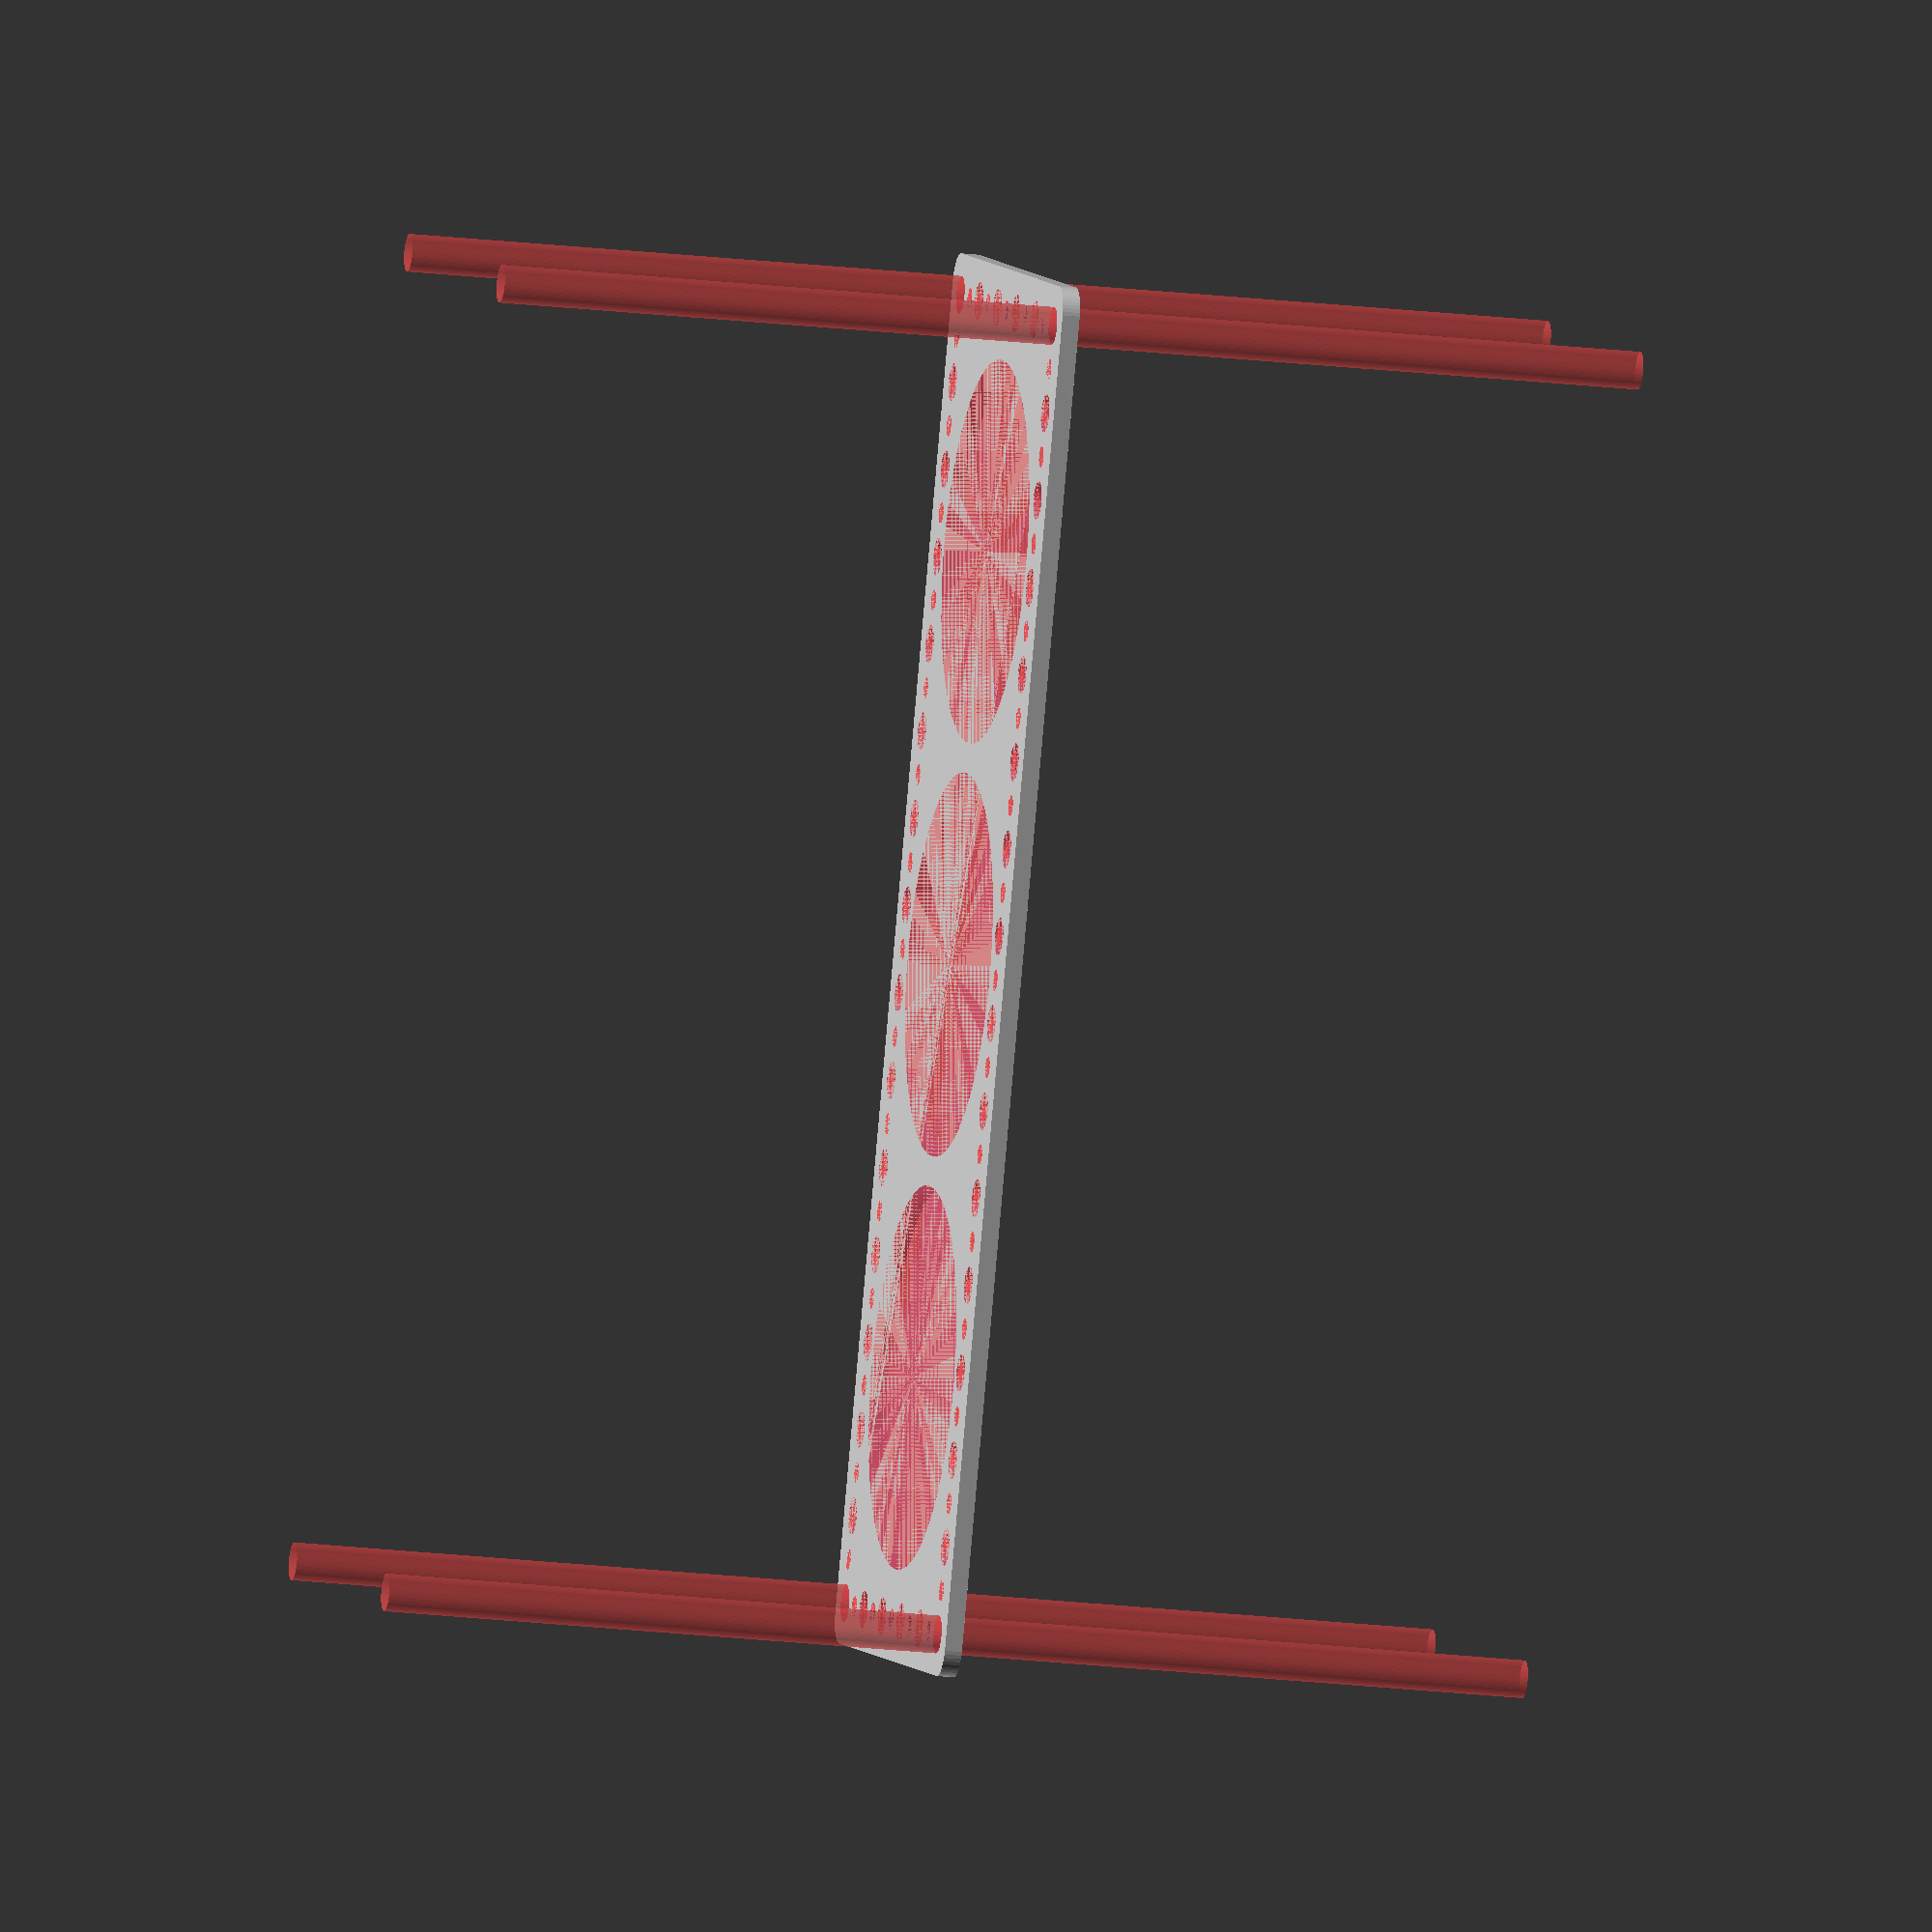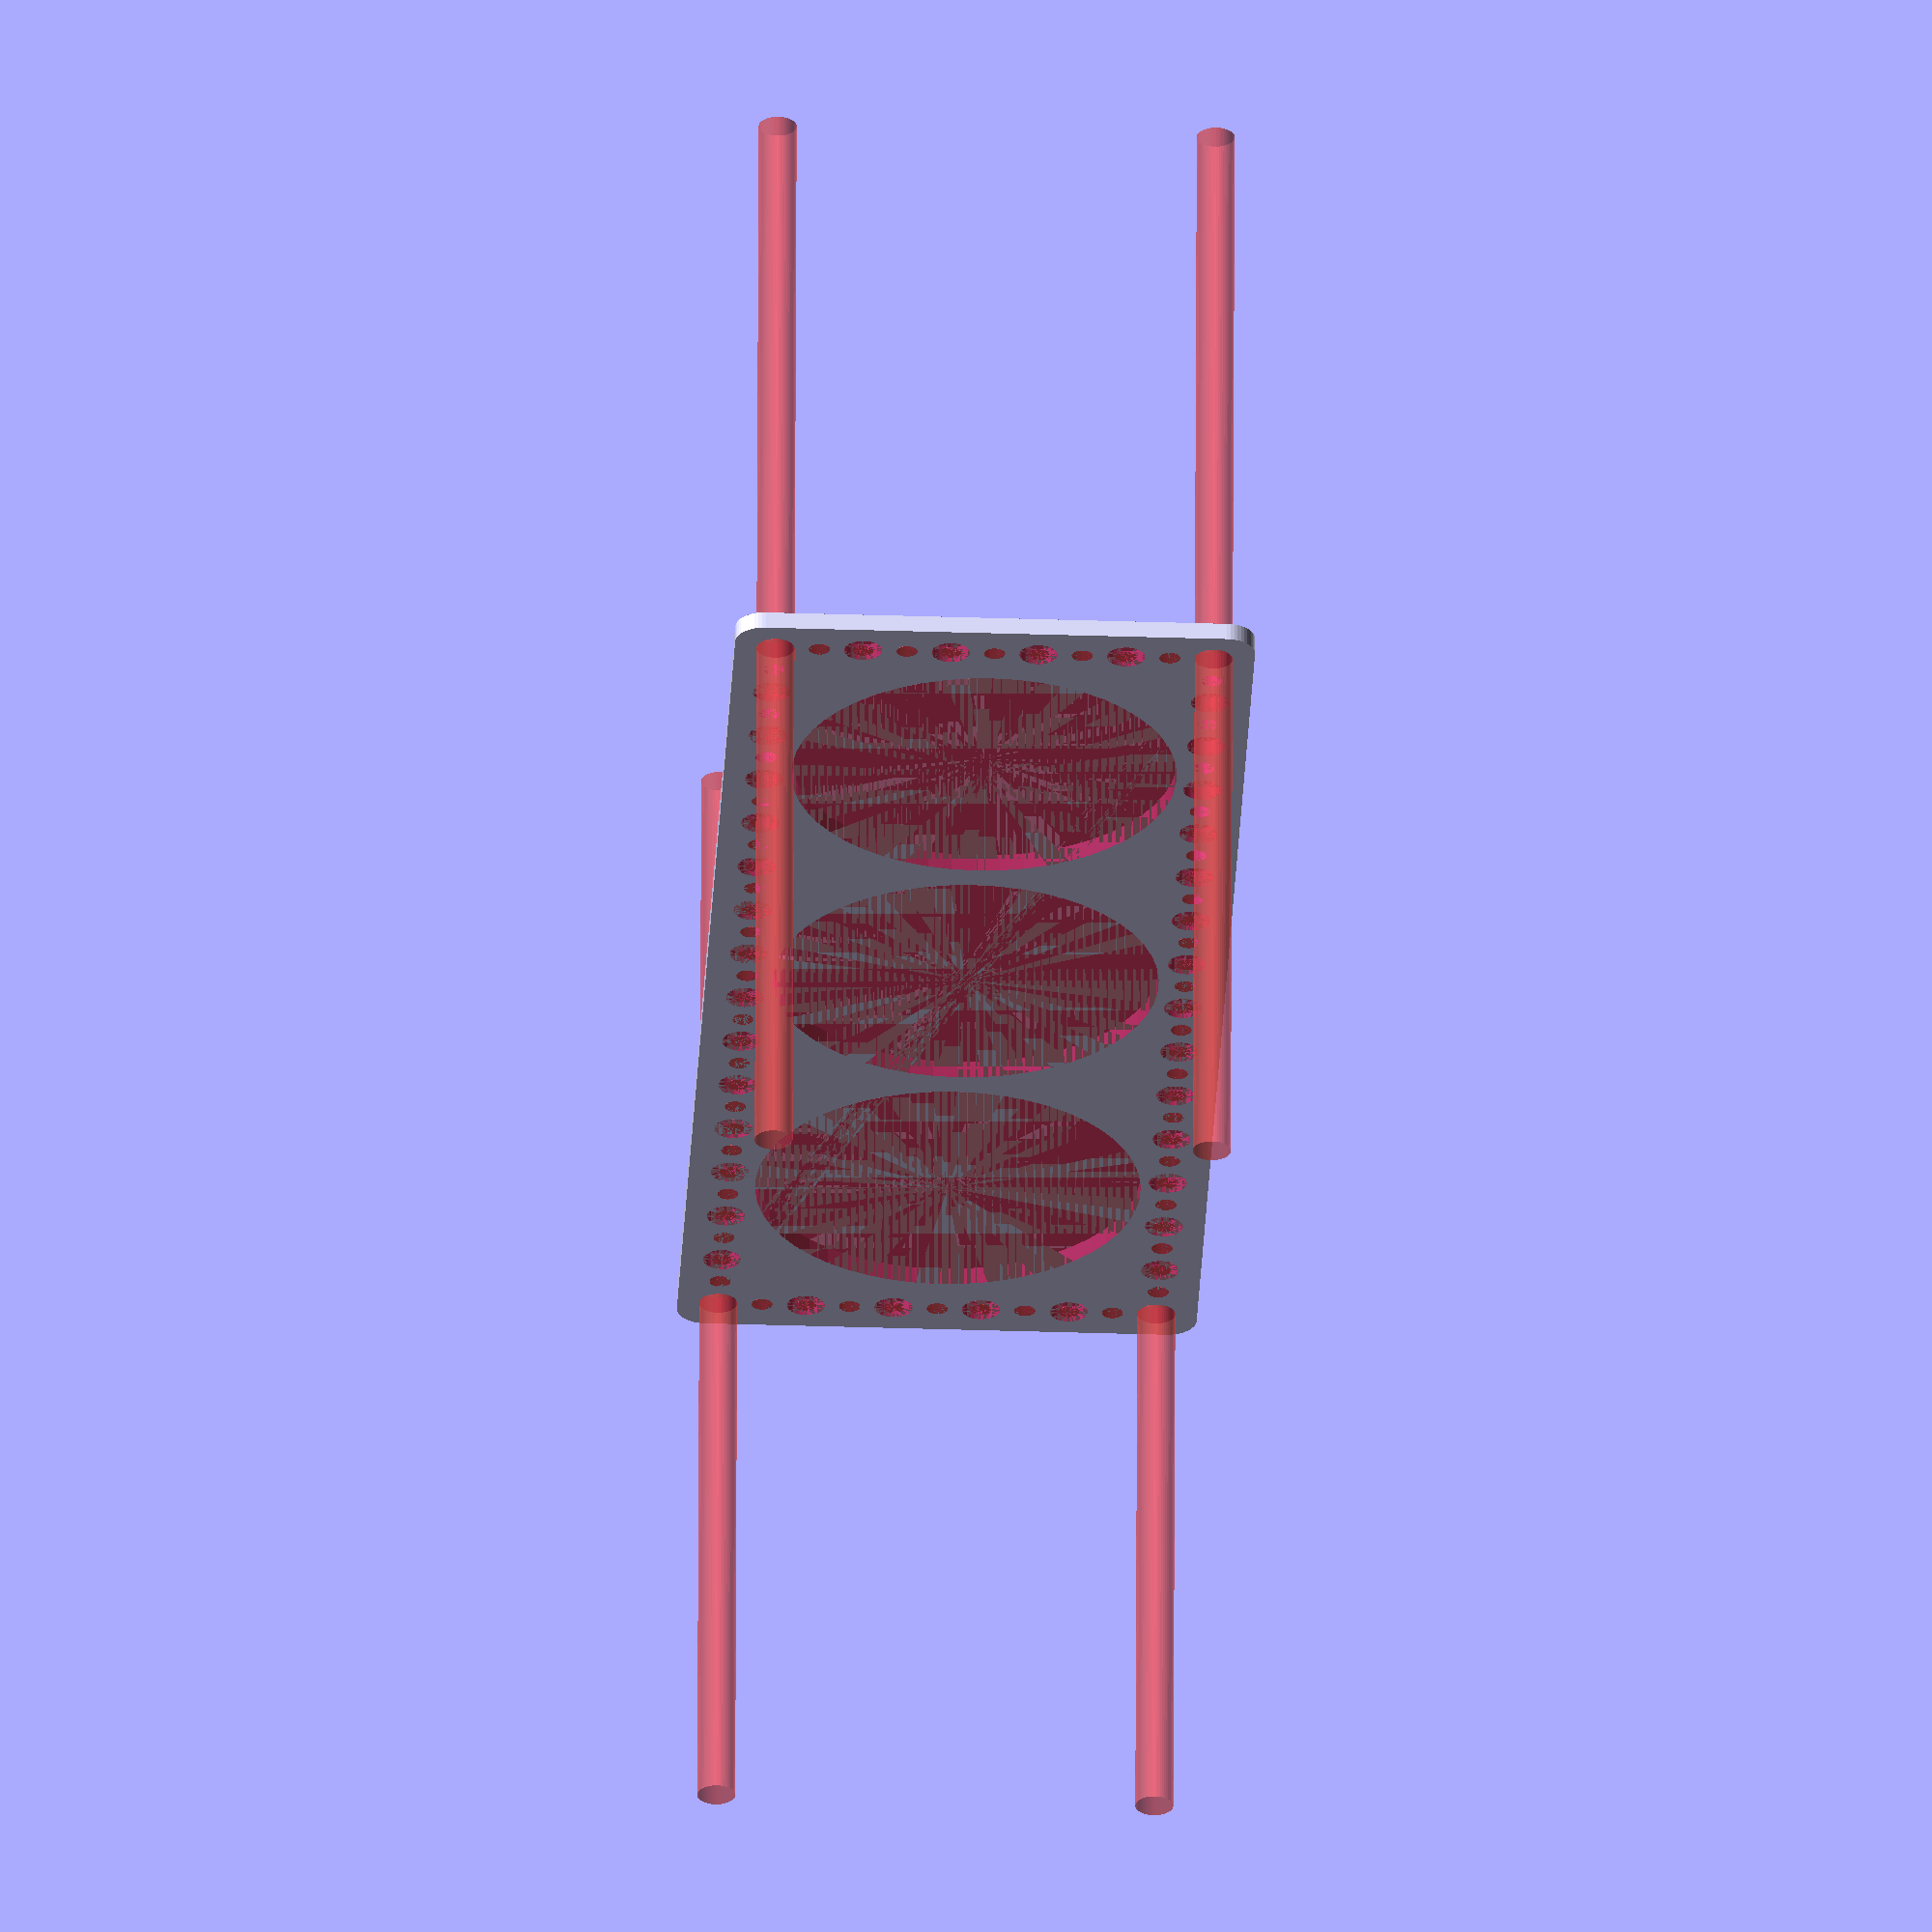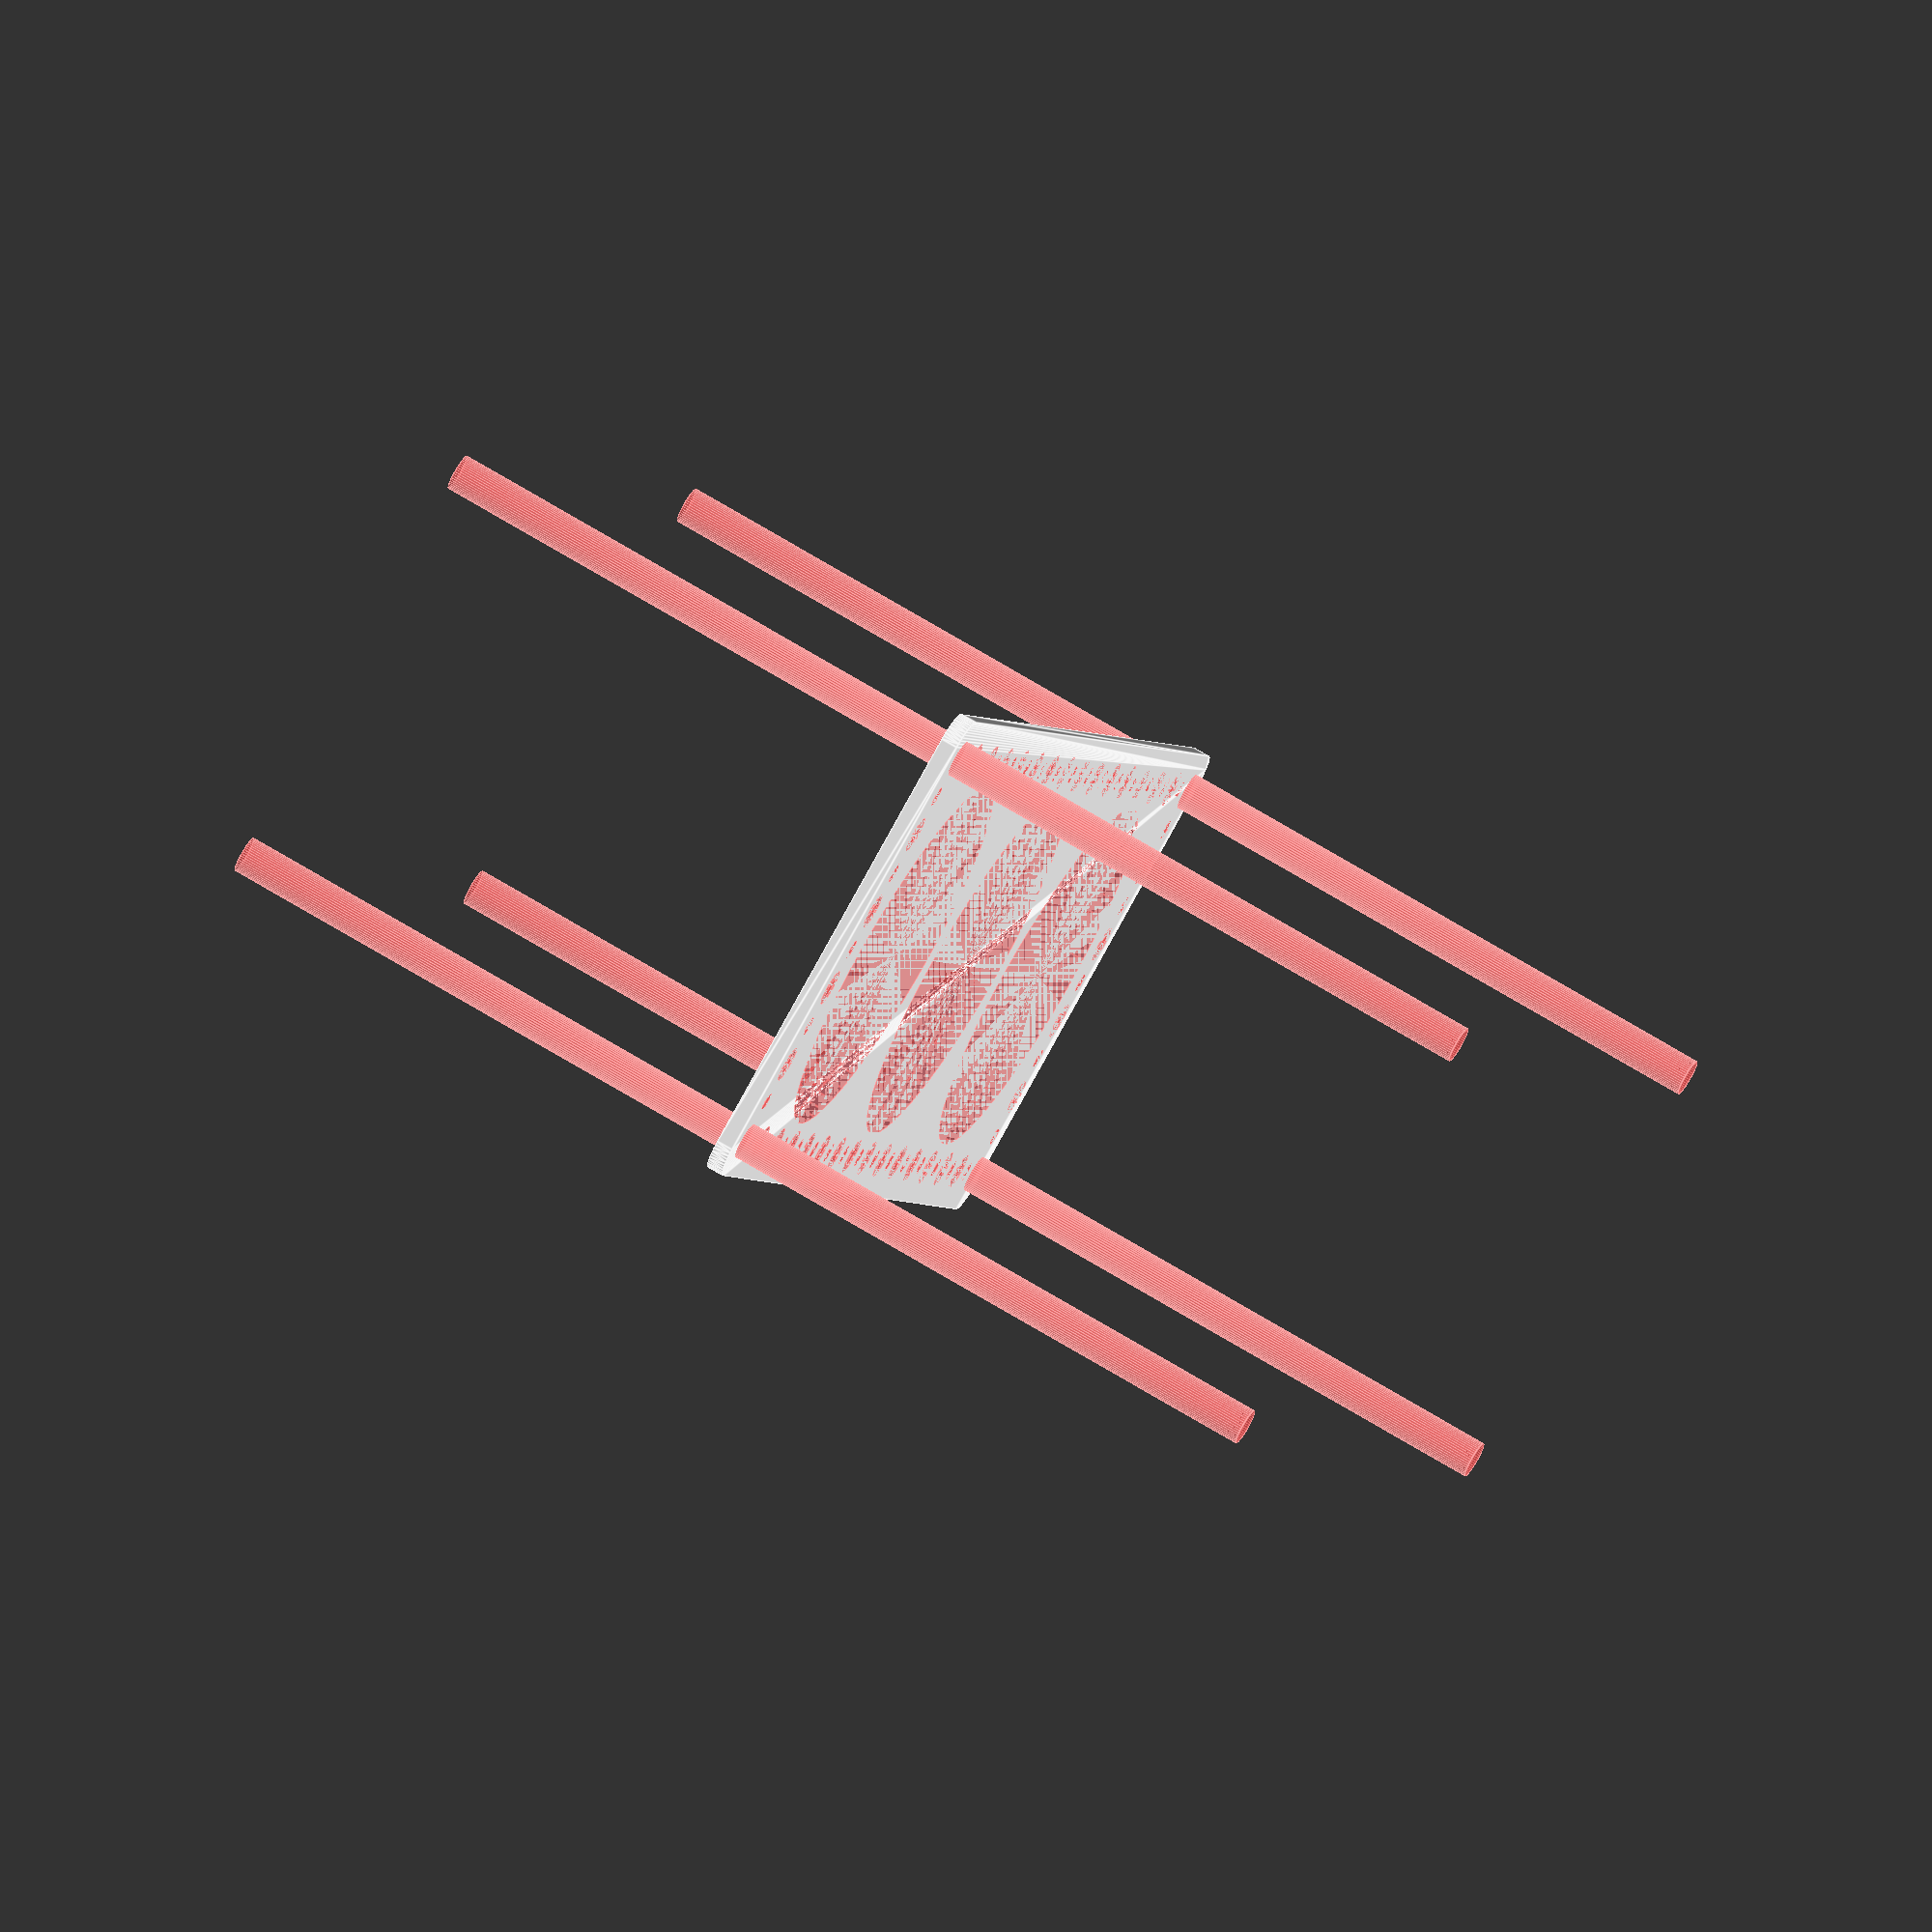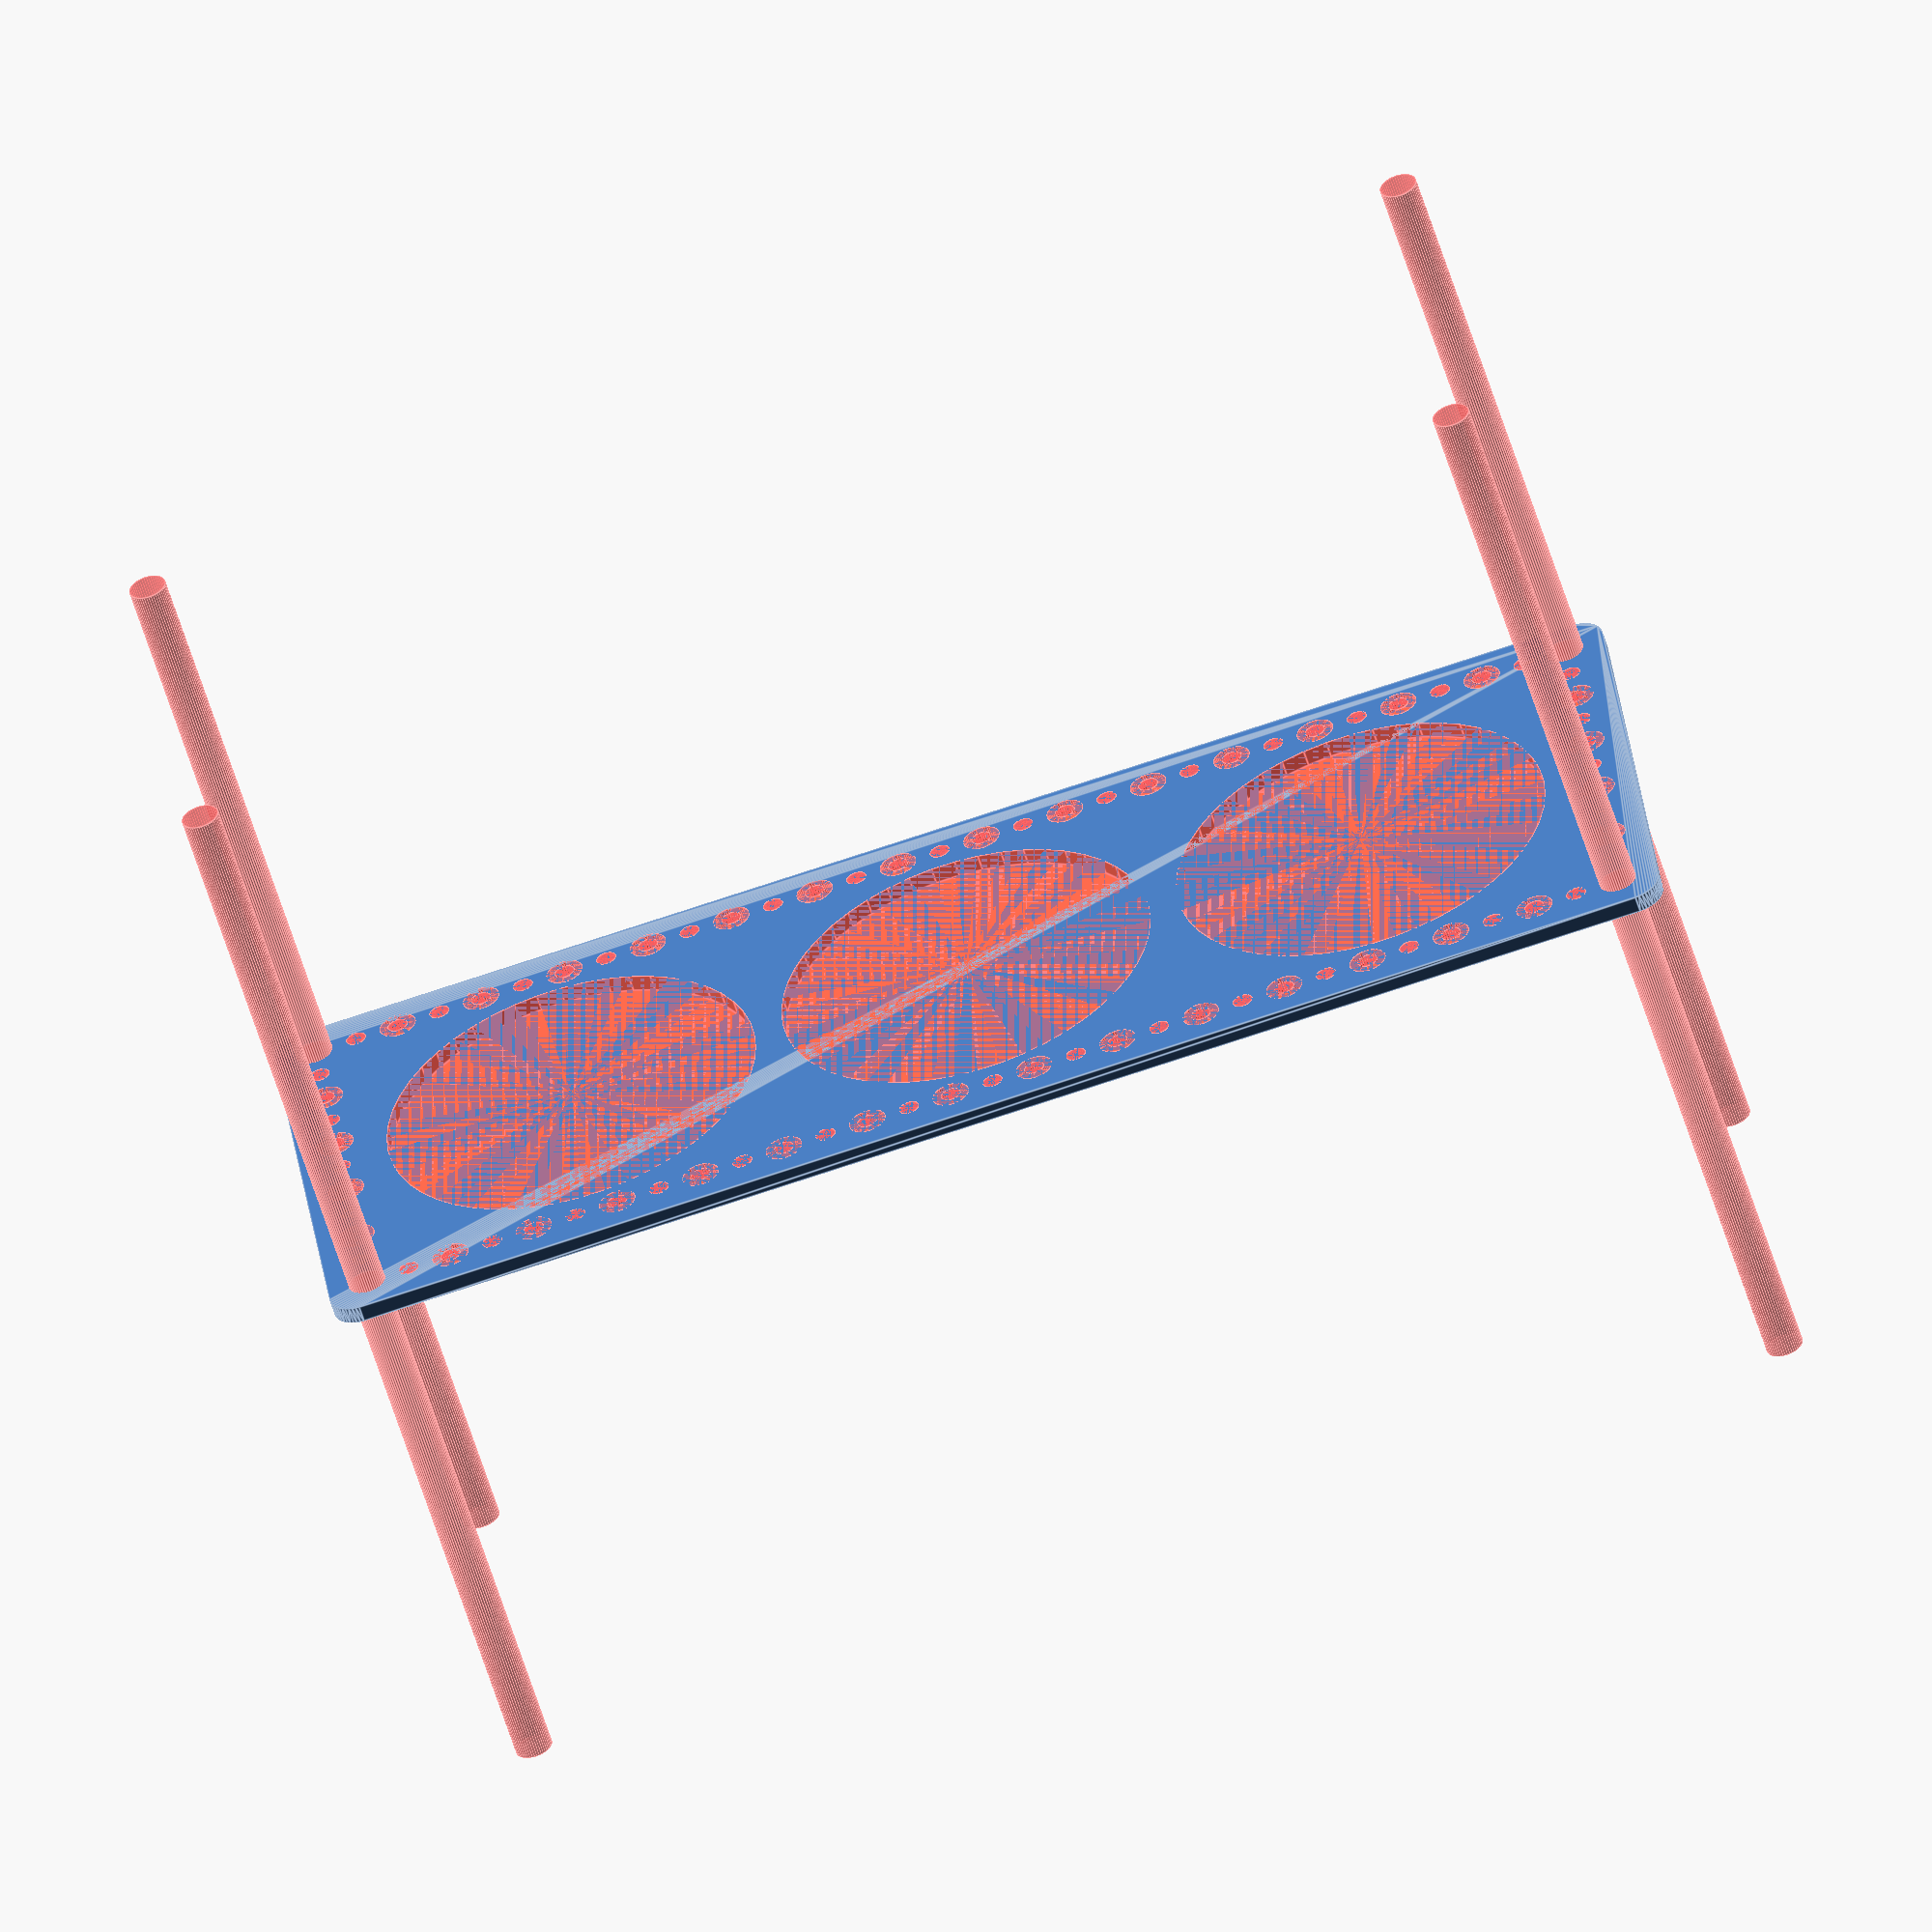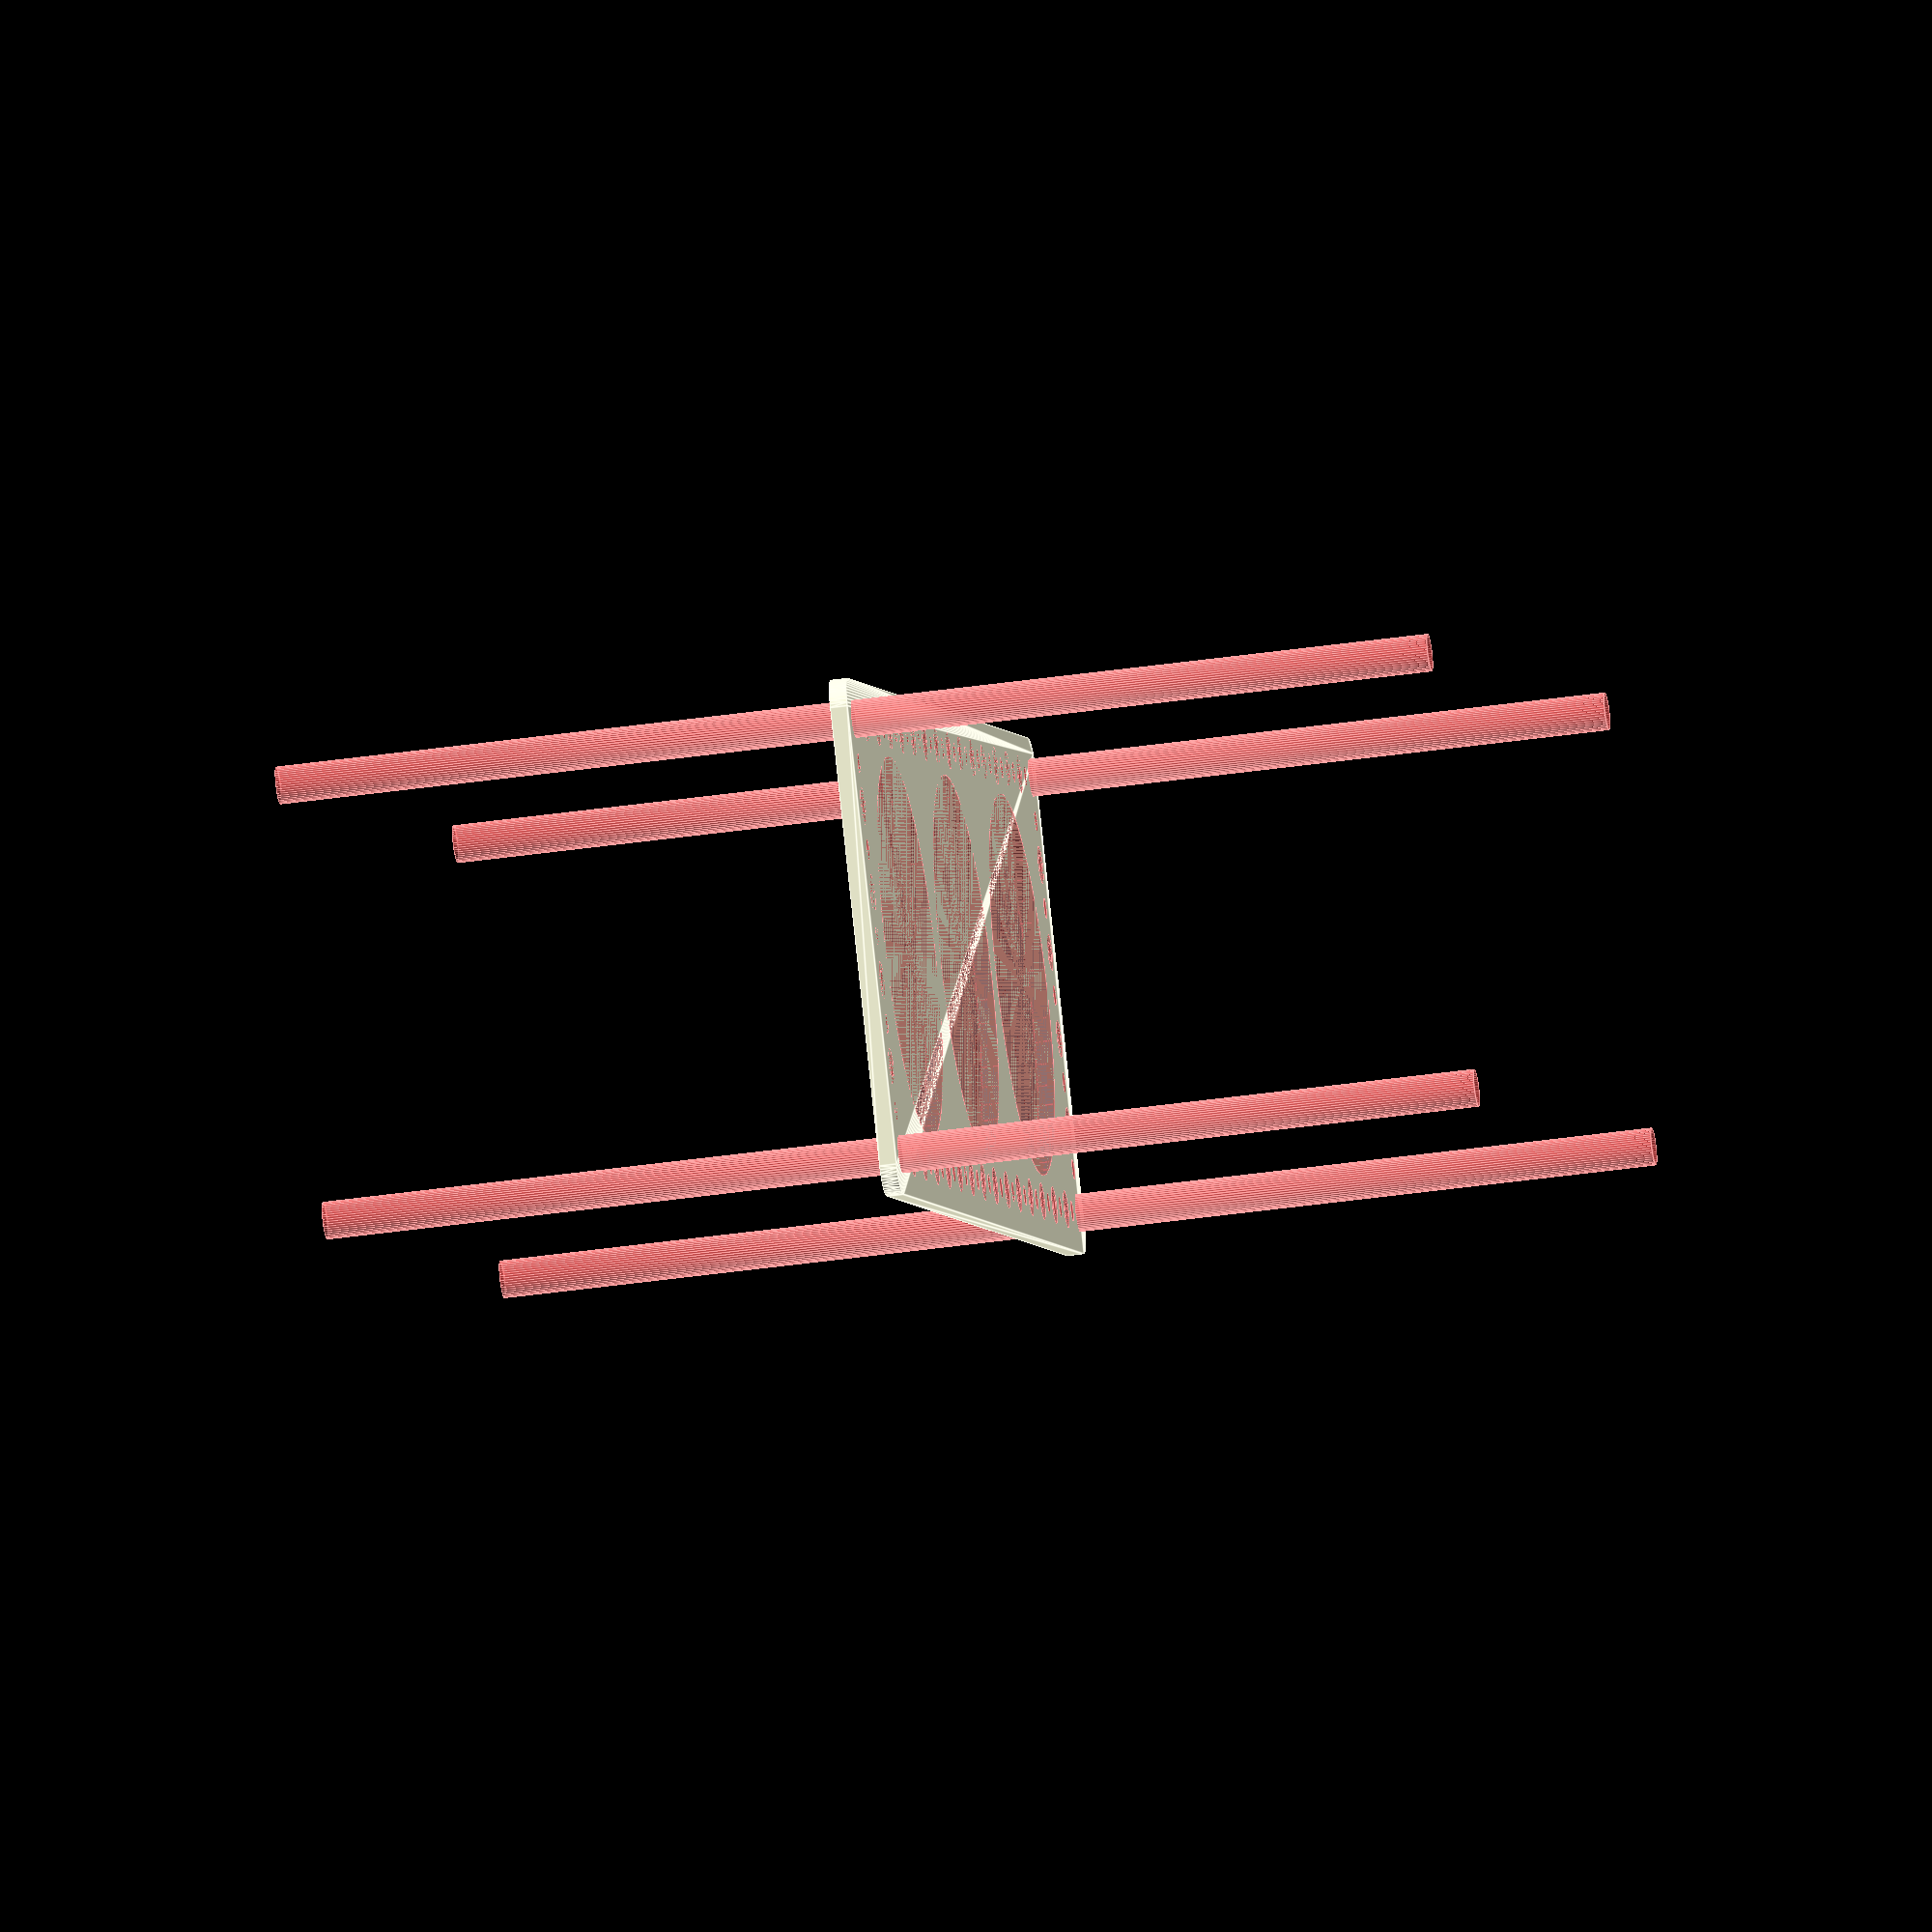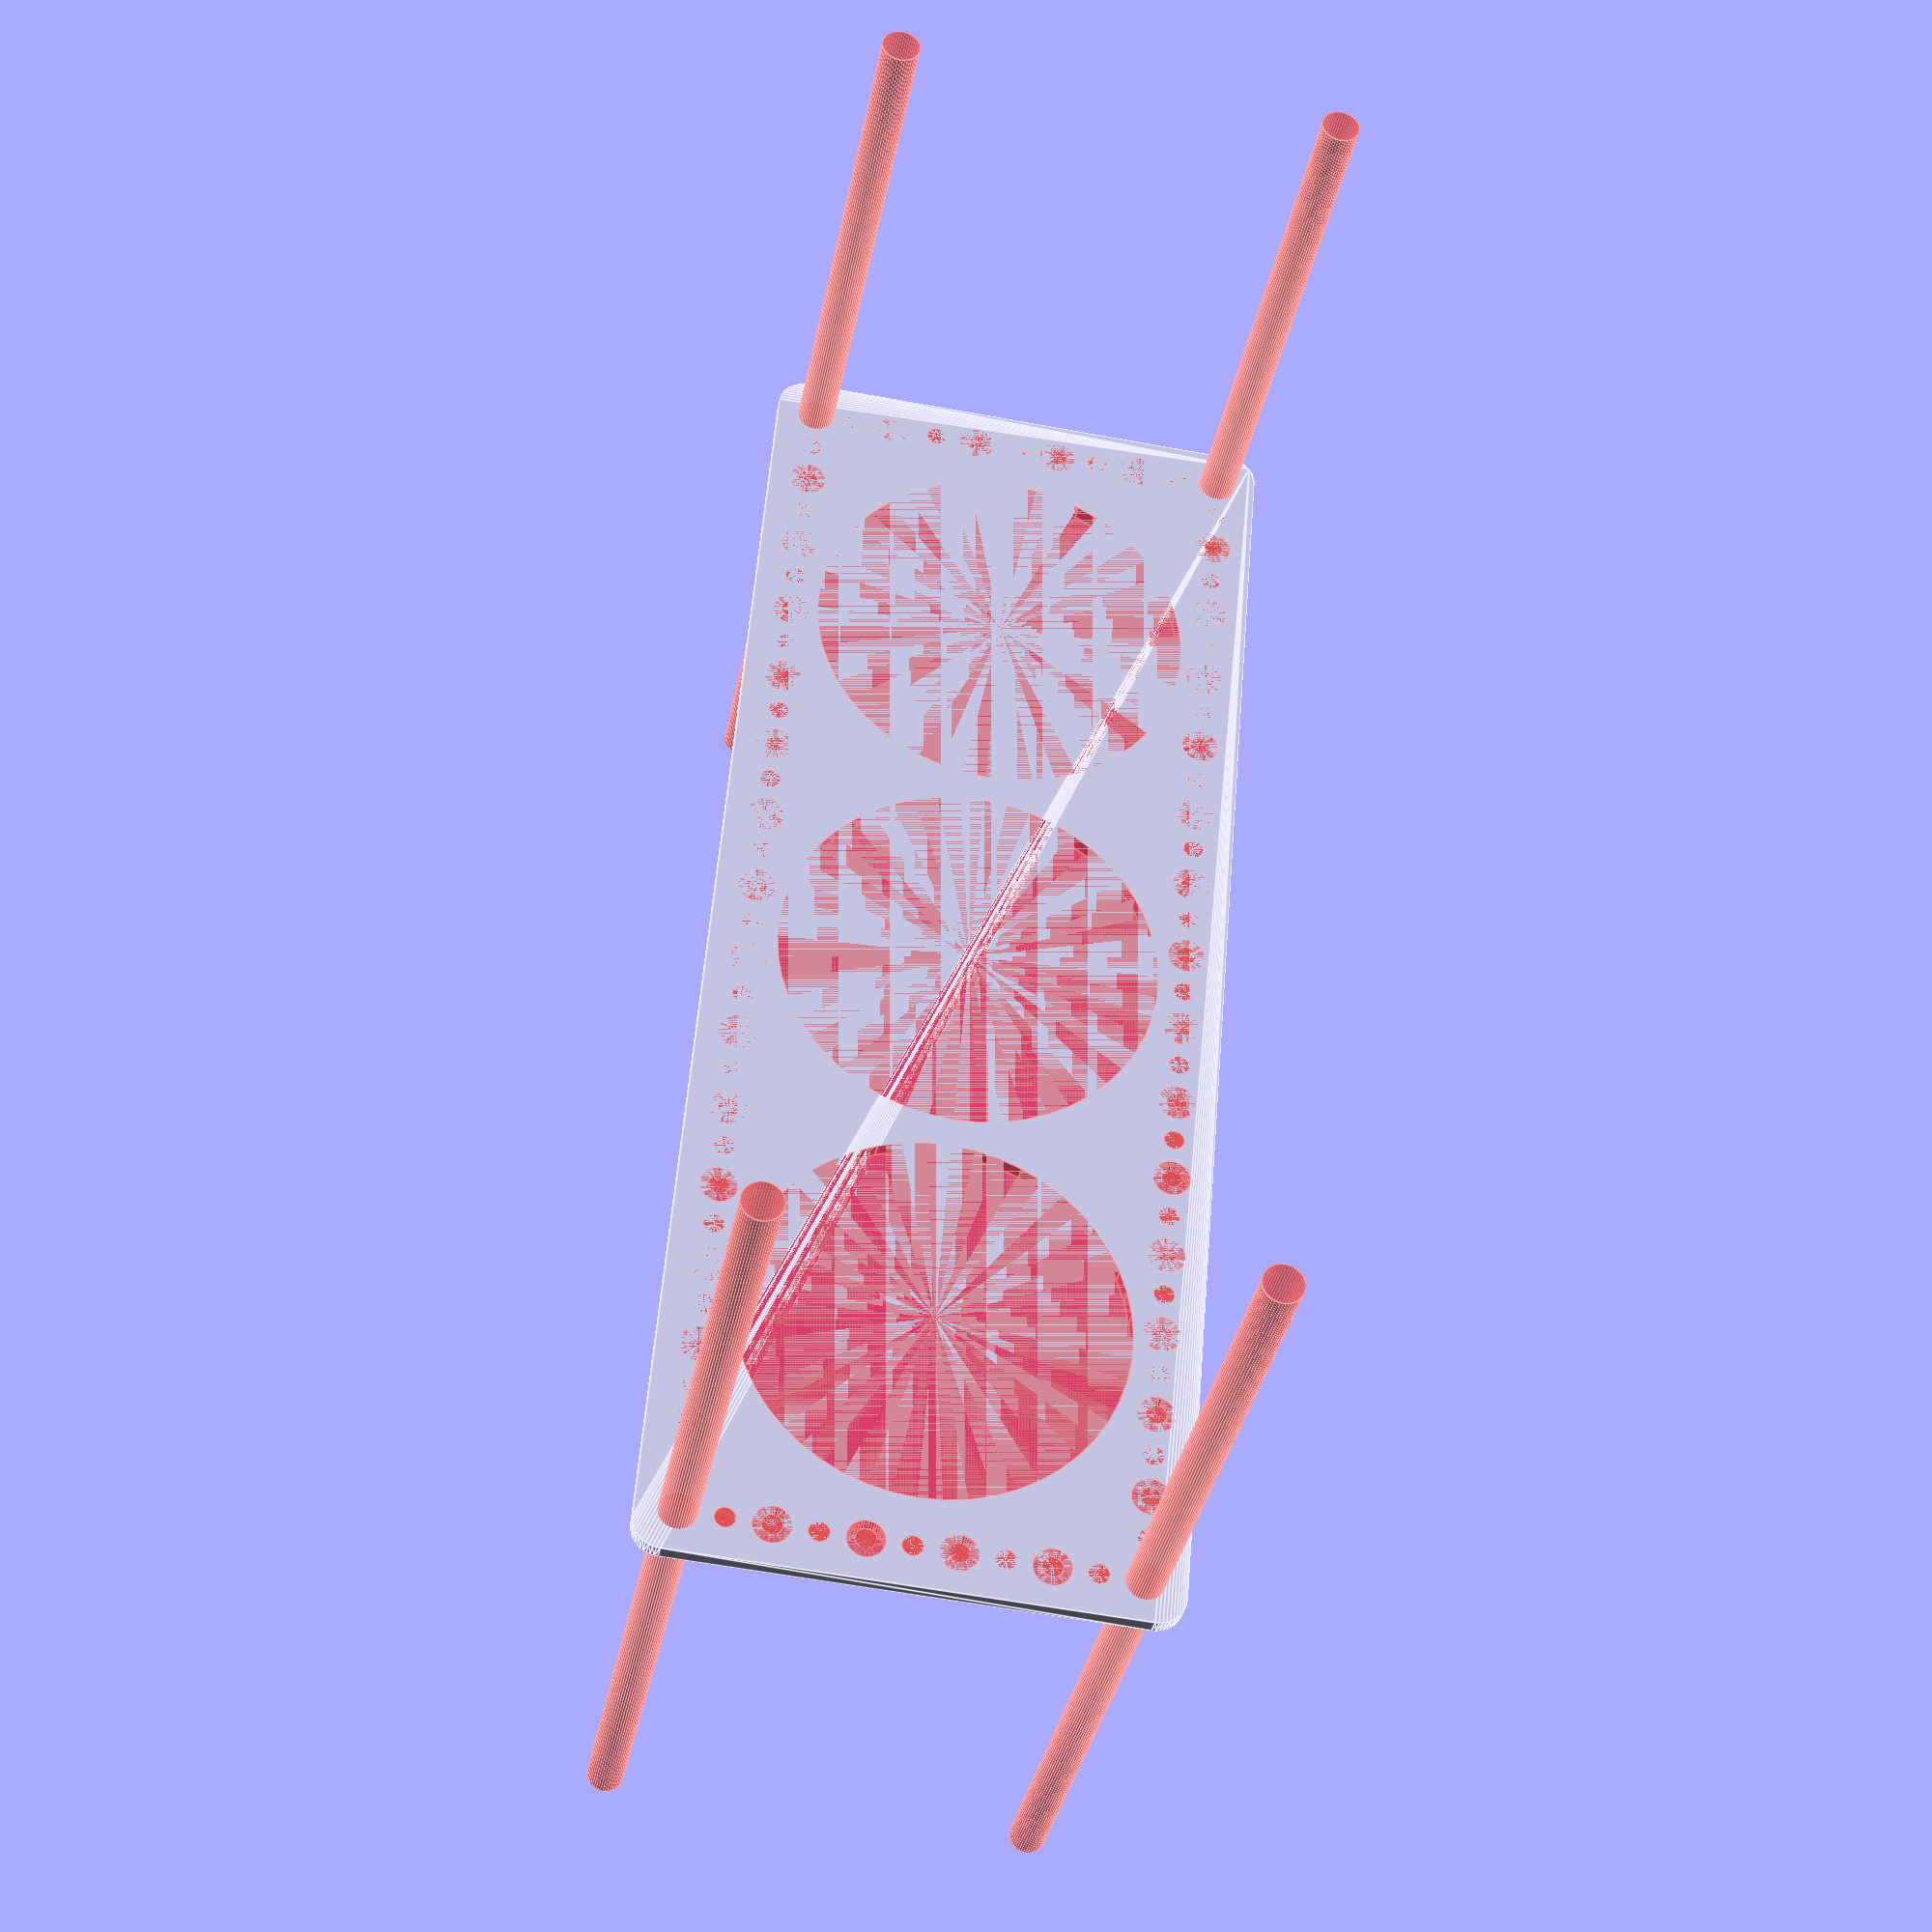
<openscad>
$fn = 50;


difference() {
	union() {
		hull() {
			translate(v = [-114.5000000000, 39.5000000000, 0]) {
				cylinder(h = 3, r = 5);
			}
			translate(v = [114.5000000000, 39.5000000000, 0]) {
				cylinder(h = 3, r = 5);
			}
			translate(v = [-114.5000000000, -39.5000000000, 0]) {
				cylinder(h = 3, r = 5);
			}
			translate(v = [114.5000000000, -39.5000000000, 0]) {
				cylinder(h = 3, r = 5);
			}
		}
	}
	union() {
		#translate(v = [-112.5000000000, -37.5000000000, 0]) {
			cylinder(h = 3, r = 3.2500000000);
		}
		#translate(v = [-112.5000000000, -22.5000000000, 0]) {
			cylinder(h = 3, r = 3.2500000000);
		}
		#translate(v = [-112.5000000000, -7.5000000000, 0]) {
			cylinder(h = 3, r = 3.2500000000);
		}
		#translate(v = [-112.5000000000, 7.5000000000, 0]) {
			cylinder(h = 3, r = 3.2500000000);
		}
		#translate(v = [-112.5000000000, 22.5000000000, 0]) {
			cylinder(h = 3, r = 3.2500000000);
		}
		#translate(v = [-112.5000000000, 37.5000000000, 0]) {
			cylinder(h = 3, r = 3.2500000000);
		}
		#translate(v = [112.5000000000, -37.5000000000, 0]) {
			cylinder(h = 3, r = 3.2500000000);
		}
		#translate(v = [112.5000000000, -22.5000000000, 0]) {
			cylinder(h = 3, r = 3.2500000000);
		}
		#translate(v = [112.5000000000, -7.5000000000, 0]) {
			cylinder(h = 3, r = 3.2500000000);
		}
		#translate(v = [112.5000000000, 7.5000000000, 0]) {
			cylinder(h = 3, r = 3.2500000000);
		}
		#translate(v = [112.5000000000, 22.5000000000, 0]) {
			cylinder(h = 3, r = 3.2500000000);
		}
		#translate(v = [112.5000000000, 37.5000000000, 0]) {
			cylinder(h = 3, r = 3.2500000000);
		}
		#translate(v = [-112.5000000000, 37.5000000000, 0]) {
			cylinder(h = 3, r = 3.2500000000);
		}
		#translate(v = [-97.5000000000, 37.5000000000, 0]) {
			cylinder(h = 3, r = 3.2500000000);
		}
		#translate(v = [-82.5000000000, 37.5000000000, 0]) {
			cylinder(h = 3, r = 3.2500000000);
		}
		#translate(v = [-67.5000000000, 37.5000000000, 0]) {
			cylinder(h = 3, r = 3.2500000000);
		}
		#translate(v = [-52.5000000000, 37.5000000000, 0]) {
			cylinder(h = 3, r = 3.2500000000);
		}
		#translate(v = [-37.5000000000, 37.5000000000, 0]) {
			cylinder(h = 3, r = 3.2500000000);
		}
		#translate(v = [-22.5000000000, 37.5000000000, 0]) {
			cylinder(h = 3, r = 3.2500000000);
		}
		#translate(v = [-7.5000000000, 37.5000000000, 0]) {
			cylinder(h = 3, r = 3.2500000000);
		}
		#translate(v = [7.5000000000, 37.5000000000, 0]) {
			cylinder(h = 3, r = 3.2500000000);
		}
		#translate(v = [22.5000000000, 37.5000000000, 0]) {
			cylinder(h = 3, r = 3.2500000000);
		}
		#translate(v = [37.5000000000, 37.5000000000, 0]) {
			cylinder(h = 3, r = 3.2500000000);
		}
		#translate(v = [52.5000000000, 37.5000000000, 0]) {
			cylinder(h = 3, r = 3.2500000000);
		}
		#translate(v = [67.5000000000, 37.5000000000, 0]) {
			cylinder(h = 3, r = 3.2500000000);
		}
		#translate(v = [82.5000000000, 37.5000000000, 0]) {
			cylinder(h = 3, r = 3.2500000000);
		}
		#translate(v = [97.5000000000, 37.5000000000, 0]) {
			cylinder(h = 3, r = 3.2500000000);
		}
		#translate(v = [112.5000000000, 37.5000000000, 0]) {
			cylinder(h = 3, r = 3.2500000000);
		}
		#translate(v = [-112.5000000000, -37.5000000000, 0]) {
			cylinder(h = 3, r = 3.2500000000);
		}
		#translate(v = [-97.5000000000, -37.5000000000, 0]) {
			cylinder(h = 3, r = 3.2500000000);
		}
		#translate(v = [-82.5000000000, -37.5000000000, 0]) {
			cylinder(h = 3, r = 3.2500000000);
		}
		#translate(v = [-67.5000000000, -37.5000000000, 0]) {
			cylinder(h = 3, r = 3.2500000000);
		}
		#translate(v = [-52.5000000000, -37.5000000000, 0]) {
			cylinder(h = 3, r = 3.2500000000);
		}
		#translate(v = [-37.5000000000, -37.5000000000, 0]) {
			cylinder(h = 3, r = 3.2500000000);
		}
		#translate(v = [-22.5000000000, -37.5000000000, 0]) {
			cylinder(h = 3, r = 3.2500000000);
		}
		#translate(v = [-7.5000000000, -37.5000000000, 0]) {
			cylinder(h = 3, r = 3.2500000000);
		}
		#translate(v = [7.5000000000, -37.5000000000, 0]) {
			cylinder(h = 3, r = 3.2500000000);
		}
		#translate(v = [22.5000000000, -37.5000000000, 0]) {
			cylinder(h = 3, r = 3.2500000000);
		}
		#translate(v = [37.5000000000, -37.5000000000, 0]) {
			cylinder(h = 3, r = 3.2500000000);
		}
		#translate(v = [52.5000000000, -37.5000000000, 0]) {
			cylinder(h = 3, r = 3.2500000000);
		}
		#translate(v = [67.5000000000, -37.5000000000, 0]) {
			cylinder(h = 3, r = 3.2500000000);
		}
		#translate(v = [82.5000000000, -37.5000000000, 0]) {
			cylinder(h = 3, r = 3.2500000000);
		}
		#translate(v = [97.5000000000, -37.5000000000, 0]) {
			cylinder(h = 3, r = 3.2500000000);
		}
		#translate(v = [112.5000000000, -37.5000000000, 0]) {
			cylinder(h = 3, r = 3.2500000000);
		}
		#translate(v = [-112.5000000000, -37.5000000000, -100.0000000000]) {
			cylinder(h = 200, r = 3.2500000000);
		}
		#translate(v = [-112.5000000000, 37.5000000000, -100.0000000000]) {
			cylinder(h = 200, r = 3.2500000000);
		}
		#translate(v = [112.5000000000, -37.5000000000, -100.0000000000]) {
			cylinder(h = 200, r = 3.2500000000);
		}
		#translate(v = [112.5000000000, 37.5000000000, -100.0000000000]) {
			cylinder(h = 200, r = 3.2500000000);
		}
		#translate(v = [-112.5000000000, -37.5000000000, 0]) {
			cylinder(h = 3, r = 1.8000000000);
		}
		#translate(v = [-112.5000000000, -30.0000000000, 0]) {
			cylinder(h = 3, r = 1.8000000000);
		}
		#translate(v = [-112.5000000000, -22.5000000000, 0]) {
			cylinder(h = 3, r = 1.8000000000);
		}
		#translate(v = [-112.5000000000, -15.0000000000, 0]) {
			cylinder(h = 3, r = 1.8000000000);
		}
		#translate(v = [-112.5000000000, -7.5000000000, 0]) {
			cylinder(h = 3, r = 1.8000000000);
		}
		#translate(v = [-112.5000000000, 0.0000000000, 0]) {
			cylinder(h = 3, r = 1.8000000000);
		}
		#translate(v = [-112.5000000000, 7.5000000000, 0]) {
			cylinder(h = 3, r = 1.8000000000);
		}
		#translate(v = [-112.5000000000, 15.0000000000, 0]) {
			cylinder(h = 3, r = 1.8000000000);
		}
		#translate(v = [-112.5000000000, 22.5000000000, 0]) {
			cylinder(h = 3, r = 1.8000000000);
		}
		#translate(v = [-112.5000000000, 30.0000000000, 0]) {
			cylinder(h = 3, r = 1.8000000000);
		}
		#translate(v = [-112.5000000000, 37.5000000000, 0]) {
			cylinder(h = 3, r = 1.8000000000);
		}
		#translate(v = [112.5000000000, -37.5000000000, 0]) {
			cylinder(h = 3, r = 1.8000000000);
		}
		#translate(v = [112.5000000000, -30.0000000000, 0]) {
			cylinder(h = 3, r = 1.8000000000);
		}
		#translate(v = [112.5000000000, -22.5000000000, 0]) {
			cylinder(h = 3, r = 1.8000000000);
		}
		#translate(v = [112.5000000000, -15.0000000000, 0]) {
			cylinder(h = 3, r = 1.8000000000);
		}
		#translate(v = [112.5000000000, -7.5000000000, 0]) {
			cylinder(h = 3, r = 1.8000000000);
		}
		#translate(v = [112.5000000000, 0.0000000000, 0]) {
			cylinder(h = 3, r = 1.8000000000);
		}
		#translate(v = [112.5000000000, 7.5000000000, 0]) {
			cylinder(h = 3, r = 1.8000000000);
		}
		#translate(v = [112.5000000000, 15.0000000000, 0]) {
			cylinder(h = 3, r = 1.8000000000);
		}
		#translate(v = [112.5000000000, 22.5000000000, 0]) {
			cylinder(h = 3, r = 1.8000000000);
		}
		#translate(v = [112.5000000000, 30.0000000000, 0]) {
			cylinder(h = 3, r = 1.8000000000);
		}
		#translate(v = [112.5000000000, 37.5000000000, 0]) {
			cylinder(h = 3, r = 1.8000000000);
		}
		#translate(v = [-112.5000000000, 37.5000000000, 0]) {
			cylinder(h = 3, r = 1.8000000000);
		}
		#translate(v = [-105.0000000000, 37.5000000000, 0]) {
			cylinder(h = 3, r = 1.8000000000);
		}
		#translate(v = [-97.5000000000, 37.5000000000, 0]) {
			cylinder(h = 3, r = 1.8000000000);
		}
		#translate(v = [-90.0000000000, 37.5000000000, 0]) {
			cylinder(h = 3, r = 1.8000000000);
		}
		#translate(v = [-82.5000000000, 37.5000000000, 0]) {
			cylinder(h = 3, r = 1.8000000000);
		}
		#translate(v = [-75.0000000000, 37.5000000000, 0]) {
			cylinder(h = 3, r = 1.8000000000);
		}
		#translate(v = [-67.5000000000, 37.5000000000, 0]) {
			cylinder(h = 3, r = 1.8000000000);
		}
		#translate(v = [-60.0000000000, 37.5000000000, 0]) {
			cylinder(h = 3, r = 1.8000000000);
		}
		#translate(v = [-52.5000000000, 37.5000000000, 0]) {
			cylinder(h = 3, r = 1.8000000000);
		}
		#translate(v = [-45.0000000000, 37.5000000000, 0]) {
			cylinder(h = 3, r = 1.8000000000);
		}
		#translate(v = [-37.5000000000, 37.5000000000, 0]) {
			cylinder(h = 3, r = 1.8000000000);
		}
		#translate(v = [-30.0000000000, 37.5000000000, 0]) {
			cylinder(h = 3, r = 1.8000000000);
		}
		#translate(v = [-22.5000000000, 37.5000000000, 0]) {
			cylinder(h = 3, r = 1.8000000000);
		}
		#translate(v = [-15.0000000000, 37.5000000000, 0]) {
			cylinder(h = 3, r = 1.8000000000);
		}
		#translate(v = [-7.5000000000, 37.5000000000, 0]) {
			cylinder(h = 3, r = 1.8000000000);
		}
		#translate(v = [0.0000000000, 37.5000000000, 0]) {
			cylinder(h = 3, r = 1.8000000000);
		}
		#translate(v = [7.5000000000, 37.5000000000, 0]) {
			cylinder(h = 3, r = 1.8000000000);
		}
		#translate(v = [15.0000000000, 37.5000000000, 0]) {
			cylinder(h = 3, r = 1.8000000000);
		}
		#translate(v = [22.5000000000, 37.5000000000, 0]) {
			cylinder(h = 3, r = 1.8000000000);
		}
		#translate(v = [30.0000000000, 37.5000000000, 0]) {
			cylinder(h = 3, r = 1.8000000000);
		}
		#translate(v = [37.5000000000, 37.5000000000, 0]) {
			cylinder(h = 3, r = 1.8000000000);
		}
		#translate(v = [45.0000000000, 37.5000000000, 0]) {
			cylinder(h = 3, r = 1.8000000000);
		}
		#translate(v = [52.5000000000, 37.5000000000, 0]) {
			cylinder(h = 3, r = 1.8000000000);
		}
		#translate(v = [60.0000000000, 37.5000000000, 0]) {
			cylinder(h = 3, r = 1.8000000000);
		}
		#translate(v = [67.5000000000, 37.5000000000, 0]) {
			cylinder(h = 3, r = 1.8000000000);
		}
		#translate(v = [75.0000000000, 37.5000000000, 0]) {
			cylinder(h = 3, r = 1.8000000000);
		}
		#translate(v = [82.5000000000, 37.5000000000, 0]) {
			cylinder(h = 3, r = 1.8000000000);
		}
		#translate(v = [90.0000000000, 37.5000000000, 0]) {
			cylinder(h = 3, r = 1.8000000000);
		}
		#translate(v = [97.5000000000, 37.5000000000, 0]) {
			cylinder(h = 3, r = 1.8000000000);
		}
		#translate(v = [105.0000000000, 37.5000000000, 0]) {
			cylinder(h = 3, r = 1.8000000000);
		}
		#translate(v = [112.5000000000, 37.5000000000, 0]) {
			cylinder(h = 3, r = 1.8000000000);
		}
		#translate(v = [-112.5000000000, -37.5000000000, 0]) {
			cylinder(h = 3, r = 1.8000000000);
		}
		#translate(v = [-105.0000000000, -37.5000000000, 0]) {
			cylinder(h = 3, r = 1.8000000000);
		}
		#translate(v = [-97.5000000000, -37.5000000000, 0]) {
			cylinder(h = 3, r = 1.8000000000);
		}
		#translate(v = [-90.0000000000, -37.5000000000, 0]) {
			cylinder(h = 3, r = 1.8000000000);
		}
		#translate(v = [-82.5000000000, -37.5000000000, 0]) {
			cylinder(h = 3, r = 1.8000000000);
		}
		#translate(v = [-75.0000000000, -37.5000000000, 0]) {
			cylinder(h = 3, r = 1.8000000000);
		}
		#translate(v = [-67.5000000000, -37.5000000000, 0]) {
			cylinder(h = 3, r = 1.8000000000);
		}
		#translate(v = [-60.0000000000, -37.5000000000, 0]) {
			cylinder(h = 3, r = 1.8000000000);
		}
		#translate(v = [-52.5000000000, -37.5000000000, 0]) {
			cylinder(h = 3, r = 1.8000000000);
		}
		#translate(v = [-45.0000000000, -37.5000000000, 0]) {
			cylinder(h = 3, r = 1.8000000000);
		}
		#translate(v = [-37.5000000000, -37.5000000000, 0]) {
			cylinder(h = 3, r = 1.8000000000);
		}
		#translate(v = [-30.0000000000, -37.5000000000, 0]) {
			cylinder(h = 3, r = 1.8000000000);
		}
		#translate(v = [-22.5000000000, -37.5000000000, 0]) {
			cylinder(h = 3, r = 1.8000000000);
		}
		#translate(v = [-15.0000000000, -37.5000000000, 0]) {
			cylinder(h = 3, r = 1.8000000000);
		}
		#translate(v = [-7.5000000000, -37.5000000000, 0]) {
			cylinder(h = 3, r = 1.8000000000);
		}
		#translate(v = [0.0000000000, -37.5000000000, 0]) {
			cylinder(h = 3, r = 1.8000000000);
		}
		#translate(v = [7.5000000000, -37.5000000000, 0]) {
			cylinder(h = 3, r = 1.8000000000);
		}
		#translate(v = [15.0000000000, -37.5000000000, 0]) {
			cylinder(h = 3, r = 1.8000000000);
		}
		#translate(v = [22.5000000000, -37.5000000000, 0]) {
			cylinder(h = 3, r = 1.8000000000);
		}
		#translate(v = [30.0000000000, -37.5000000000, 0]) {
			cylinder(h = 3, r = 1.8000000000);
		}
		#translate(v = [37.5000000000, -37.5000000000, 0]) {
			cylinder(h = 3, r = 1.8000000000);
		}
		#translate(v = [45.0000000000, -37.5000000000, 0]) {
			cylinder(h = 3, r = 1.8000000000);
		}
		#translate(v = [52.5000000000, -37.5000000000, 0]) {
			cylinder(h = 3, r = 1.8000000000);
		}
		#translate(v = [60.0000000000, -37.5000000000, 0]) {
			cylinder(h = 3, r = 1.8000000000);
		}
		#translate(v = [67.5000000000, -37.5000000000, 0]) {
			cylinder(h = 3, r = 1.8000000000);
		}
		#translate(v = [75.0000000000, -37.5000000000, 0]) {
			cylinder(h = 3, r = 1.8000000000);
		}
		#translate(v = [82.5000000000, -37.5000000000, 0]) {
			cylinder(h = 3, r = 1.8000000000);
		}
		#translate(v = [90.0000000000, -37.5000000000, 0]) {
			cylinder(h = 3, r = 1.8000000000);
		}
		#translate(v = [97.5000000000, -37.5000000000, 0]) {
			cylinder(h = 3, r = 1.8000000000);
		}
		#translate(v = [105.0000000000, -37.5000000000, 0]) {
			cylinder(h = 3, r = 1.8000000000);
		}
		#translate(v = [112.5000000000, -37.5000000000, 0]) {
			cylinder(h = 3, r = 1.8000000000);
		}
		#translate(v = [-112.5000000000, -37.5000000000, 0]) {
			cylinder(h = 3, r = 1.8000000000);
		}
		#translate(v = [-112.5000000000, -30.0000000000, 0]) {
			cylinder(h = 3, r = 1.8000000000);
		}
		#translate(v = [-112.5000000000, -22.5000000000, 0]) {
			cylinder(h = 3, r = 1.8000000000);
		}
		#translate(v = [-112.5000000000, -15.0000000000, 0]) {
			cylinder(h = 3, r = 1.8000000000);
		}
		#translate(v = [-112.5000000000, -7.5000000000, 0]) {
			cylinder(h = 3, r = 1.8000000000);
		}
		#translate(v = [-112.5000000000, 0.0000000000, 0]) {
			cylinder(h = 3, r = 1.8000000000);
		}
		#translate(v = [-112.5000000000, 7.5000000000, 0]) {
			cylinder(h = 3, r = 1.8000000000);
		}
		#translate(v = [-112.5000000000, 15.0000000000, 0]) {
			cylinder(h = 3, r = 1.8000000000);
		}
		#translate(v = [-112.5000000000, 22.5000000000, 0]) {
			cylinder(h = 3, r = 1.8000000000);
		}
		#translate(v = [-112.5000000000, 30.0000000000, 0]) {
			cylinder(h = 3, r = 1.8000000000);
		}
		#translate(v = [-112.5000000000, 37.5000000000, 0]) {
			cylinder(h = 3, r = 1.8000000000);
		}
		#translate(v = [112.5000000000, -37.5000000000, 0]) {
			cylinder(h = 3, r = 1.8000000000);
		}
		#translate(v = [112.5000000000, -30.0000000000, 0]) {
			cylinder(h = 3, r = 1.8000000000);
		}
		#translate(v = [112.5000000000, -22.5000000000, 0]) {
			cylinder(h = 3, r = 1.8000000000);
		}
		#translate(v = [112.5000000000, -15.0000000000, 0]) {
			cylinder(h = 3, r = 1.8000000000);
		}
		#translate(v = [112.5000000000, -7.5000000000, 0]) {
			cylinder(h = 3, r = 1.8000000000);
		}
		#translate(v = [112.5000000000, 0.0000000000, 0]) {
			cylinder(h = 3, r = 1.8000000000);
		}
		#translate(v = [112.5000000000, 7.5000000000, 0]) {
			cylinder(h = 3, r = 1.8000000000);
		}
		#translate(v = [112.5000000000, 15.0000000000, 0]) {
			cylinder(h = 3, r = 1.8000000000);
		}
		#translate(v = [112.5000000000, 22.5000000000, 0]) {
			cylinder(h = 3, r = 1.8000000000);
		}
		#translate(v = [112.5000000000, 30.0000000000, 0]) {
			cylinder(h = 3, r = 1.8000000000);
		}
		#translate(v = [112.5000000000, 37.5000000000, 0]) {
			cylinder(h = 3, r = 1.8000000000);
		}
		#translate(v = [-112.5000000000, 37.5000000000, 0]) {
			cylinder(h = 3, r = 1.8000000000);
		}
		#translate(v = [-105.0000000000, 37.5000000000, 0]) {
			cylinder(h = 3, r = 1.8000000000);
		}
		#translate(v = [-97.5000000000, 37.5000000000, 0]) {
			cylinder(h = 3, r = 1.8000000000);
		}
		#translate(v = [-90.0000000000, 37.5000000000, 0]) {
			cylinder(h = 3, r = 1.8000000000);
		}
		#translate(v = [-82.5000000000, 37.5000000000, 0]) {
			cylinder(h = 3, r = 1.8000000000);
		}
		#translate(v = [-75.0000000000, 37.5000000000, 0]) {
			cylinder(h = 3, r = 1.8000000000);
		}
		#translate(v = [-67.5000000000, 37.5000000000, 0]) {
			cylinder(h = 3, r = 1.8000000000);
		}
		#translate(v = [-60.0000000000, 37.5000000000, 0]) {
			cylinder(h = 3, r = 1.8000000000);
		}
		#translate(v = [-52.5000000000, 37.5000000000, 0]) {
			cylinder(h = 3, r = 1.8000000000);
		}
		#translate(v = [-45.0000000000, 37.5000000000, 0]) {
			cylinder(h = 3, r = 1.8000000000);
		}
		#translate(v = [-37.5000000000, 37.5000000000, 0]) {
			cylinder(h = 3, r = 1.8000000000);
		}
		#translate(v = [-30.0000000000, 37.5000000000, 0]) {
			cylinder(h = 3, r = 1.8000000000);
		}
		#translate(v = [-22.5000000000, 37.5000000000, 0]) {
			cylinder(h = 3, r = 1.8000000000);
		}
		#translate(v = [-15.0000000000, 37.5000000000, 0]) {
			cylinder(h = 3, r = 1.8000000000);
		}
		#translate(v = [-7.5000000000, 37.5000000000, 0]) {
			cylinder(h = 3, r = 1.8000000000);
		}
		#translate(v = [0.0000000000, 37.5000000000, 0]) {
			cylinder(h = 3, r = 1.8000000000);
		}
		#translate(v = [7.5000000000, 37.5000000000, 0]) {
			cylinder(h = 3, r = 1.8000000000);
		}
		#translate(v = [15.0000000000, 37.5000000000, 0]) {
			cylinder(h = 3, r = 1.8000000000);
		}
		#translate(v = [22.5000000000, 37.5000000000, 0]) {
			cylinder(h = 3, r = 1.8000000000);
		}
		#translate(v = [30.0000000000, 37.5000000000, 0]) {
			cylinder(h = 3, r = 1.8000000000);
		}
		#translate(v = [37.5000000000, 37.5000000000, 0]) {
			cylinder(h = 3, r = 1.8000000000);
		}
		#translate(v = [45.0000000000, 37.5000000000, 0]) {
			cylinder(h = 3, r = 1.8000000000);
		}
		#translate(v = [52.5000000000, 37.5000000000, 0]) {
			cylinder(h = 3, r = 1.8000000000);
		}
		#translate(v = [60.0000000000, 37.5000000000, 0]) {
			cylinder(h = 3, r = 1.8000000000);
		}
		#translate(v = [67.5000000000, 37.5000000000, 0]) {
			cylinder(h = 3, r = 1.8000000000);
		}
		#translate(v = [75.0000000000, 37.5000000000, 0]) {
			cylinder(h = 3, r = 1.8000000000);
		}
		#translate(v = [82.5000000000, 37.5000000000, 0]) {
			cylinder(h = 3, r = 1.8000000000);
		}
		#translate(v = [90.0000000000, 37.5000000000, 0]) {
			cylinder(h = 3, r = 1.8000000000);
		}
		#translate(v = [97.5000000000, 37.5000000000, 0]) {
			cylinder(h = 3, r = 1.8000000000);
		}
		#translate(v = [105.0000000000, 37.5000000000, 0]) {
			cylinder(h = 3, r = 1.8000000000);
		}
		#translate(v = [112.5000000000, 37.5000000000, 0]) {
			cylinder(h = 3, r = 1.8000000000);
		}
		#translate(v = [-112.5000000000, -37.5000000000, 0]) {
			cylinder(h = 3, r = 1.8000000000);
		}
		#translate(v = [-105.0000000000, -37.5000000000, 0]) {
			cylinder(h = 3, r = 1.8000000000);
		}
		#translate(v = [-97.5000000000, -37.5000000000, 0]) {
			cylinder(h = 3, r = 1.8000000000);
		}
		#translate(v = [-90.0000000000, -37.5000000000, 0]) {
			cylinder(h = 3, r = 1.8000000000);
		}
		#translate(v = [-82.5000000000, -37.5000000000, 0]) {
			cylinder(h = 3, r = 1.8000000000);
		}
		#translate(v = [-75.0000000000, -37.5000000000, 0]) {
			cylinder(h = 3, r = 1.8000000000);
		}
		#translate(v = [-67.5000000000, -37.5000000000, 0]) {
			cylinder(h = 3, r = 1.8000000000);
		}
		#translate(v = [-60.0000000000, -37.5000000000, 0]) {
			cylinder(h = 3, r = 1.8000000000);
		}
		#translate(v = [-52.5000000000, -37.5000000000, 0]) {
			cylinder(h = 3, r = 1.8000000000);
		}
		#translate(v = [-45.0000000000, -37.5000000000, 0]) {
			cylinder(h = 3, r = 1.8000000000);
		}
		#translate(v = [-37.5000000000, -37.5000000000, 0]) {
			cylinder(h = 3, r = 1.8000000000);
		}
		#translate(v = [-30.0000000000, -37.5000000000, 0]) {
			cylinder(h = 3, r = 1.8000000000);
		}
		#translate(v = [-22.5000000000, -37.5000000000, 0]) {
			cylinder(h = 3, r = 1.8000000000);
		}
		#translate(v = [-15.0000000000, -37.5000000000, 0]) {
			cylinder(h = 3, r = 1.8000000000);
		}
		#translate(v = [-7.5000000000, -37.5000000000, 0]) {
			cylinder(h = 3, r = 1.8000000000);
		}
		#translate(v = [0.0000000000, -37.5000000000, 0]) {
			cylinder(h = 3, r = 1.8000000000);
		}
		#translate(v = [7.5000000000, -37.5000000000, 0]) {
			cylinder(h = 3, r = 1.8000000000);
		}
		#translate(v = [15.0000000000, -37.5000000000, 0]) {
			cylinder(h = 3, r = 1.8000000000);
		}
		#translate(v = [22.5000000000, -37.5000000000, 0]) {
			cylinder(h = 3, r = 1.8000000000);
		}
		#translate(v = [30.0000000000, -37.5000000000, 0]) {
			cylinder(h = 3, r = 1.8000000000);
		}
		#translate(v = [37.5000000000, -37.5000000000, 0]) {
			cylinder(h = 3, r = 1.8000000000);
		}
		#translate(v = [45.0000000000, -37.5000000000, 0]) {
			cylinder(h = 3, r = 1.8000000000);
		}
		#translate(v = [52.5000000000, -37.5000000000, 0]) {
			cylinder(h = 3, r = 1.8000000000);
		}
		#translate(v = [60.0000000000, -37.5000000000, 0]) {
			cylinder(h = 3, r = 1.8000000000);
		}
		#translate(v = [67.5000000000, -37.5000000000, 0]) {
			cylinder(h = 3, r = 1.8000000000);
		}
		#translate(v = [75.0000000000, -37.5000000000, 0]) {
			cylinder(h = 3, r = 1.8000000000);
		}
		#translate(v = [82.5000000000, -37.5000000000, 0]) {
			cylinder(h = 3, r = 1.8000000000);
		}
		#translate(v = [90.0000000000, -37.5000000000, 0]) {
			cylinder(h = 3, r = 1.8000000000);
		}
		#translate(v = [97.5000000000, -37.5000000000, 0]) {
			cylinder(h = 3, r = 1.8000000000);
		}
		#translate(v = [105.0000000000, -37.5000000000, 0]) {
			cylinder(h = 3, r = 1.8000000000);
		}
		#translate(v = [112.5000000000, -37.5000000000, 0]) {
			cylinder(h = 3, r = 1.8000000000);
		}
		#translate(v = [-112.5000000000, -37.5000000000, 0]) {
			cylinder(h = 3, r = 1.8000000000);
		}
		#translate(v = [-112.5000000000, -30.0000000000, 0]) {
			cylinder(h = 3, r = 1.8000000000);
		}
		#translate(v = [-112.5000000000, -22.5000000000, 0]) {
			cylinder(h = 3, r = 1.8000000000);
		}
		#translate(v = [-112.5000000000, -15.0000000000, 0]) {
			cylinder(h = 3, r = 1.8000000000);
		}
		#translate(v = [-112.5000000000, -7.5000000000, 0]) {
			cylinder(h = 3, r = 1.8000000000);
		}
		#translate(v = [-112.5000000000, 0.0000000000, 0]) {
			cylinder(h = 3, r = 1.8000000000);
		}
		#translate(v = [-112.5000000000, 7.5000000000, 0]) {
			cylinder(h = 3, r = 1.8000000000);
		}
		#translate(v = [-112.5000000000, 15.0000000000, 0]) {
			cylinder(h = 3, r = 1.8000000000);
		}
		#translate(v = [-112.5000000000, 22.5000000000, 0]) {
			cylinder(h = 3, r = 1.8000000000);
		}
		#translate(v = [-112.5000000000, 30.0000000000, 0]) {
			cylinder(h = 3, r = 1.8000000000);
		}
		#translate(v = [-112.5000000000, 37.5000000000, 0]) {
			cylinder(h = 3, r = 1.8000000000);
		}
		#translate(v = [112.5000000000, -37.5000000000, 0]) {
			cylinder(h = 3, r = 1.8000000000);
		}
		#translate(v = [112.5000000000, -30.0000000000, 0]) {
			cylinder(h = 3, r = 1.8000000000);
		}
		#translate(v = [112.5000000000, -22.5000000000, 0]) {
			cylinder(h = 3, r = 1.8000000000);
		}
		#translate(v = [112.5000000000, -15.0000000000, 0]) {
			cylinder(h = 3, r = 1.8000000000);
		}
		#translate(v = [112.5000000000, -7.5000000000, 0]) {
			cylinder(h = 3, r = 1.8000000000);
		}
		#translate(v = [112.5000000000, 0.0000000000, 0]) {
			cylinder(h = 3, r = 1.8000000000);
		}
		#translate(v = [112.5000000000, 7.5000000000, 0]) {
			cylinder(h = 3, r = 1.8000000000);
		}
		#translate(v = [112.5000000000, 15.0000000000, 0]) {
			cylinder(h = 3, r = 1.8000000000);
		}
		#translate(v = [112.5000000000, 22.5000000000, 0]) {
			cylinder(h = 3, r = 1.8000000000);
		}
		#translate(v = [112.5000000000, 30.0000000000, 0]) {
			cylinder(h = 3, r = 1.8000000000);
		}
		#translate(v = [112.5000000000, 37.5000000000, 0]) {
			cylinder(h = 3, r = 1.8000000000);
		}
		#translate(v = [-112.5000000000, 37.5000000000, 0]) {
			cylinder(h = 3, r = 1.8000000000);
		}
		#translate(v = [-105.0000000000, 37.5000000000, 0]) {
			cylinder(h = 3, r = 1.8000000000);
		}
		#translate(v = [-97.5000000000, 37.5000000000, 0]) {
			cylinder(h = 3, r = 1.8000000000);
		}
		#translate(v = [-90.0000000000, 37.5000000000, 0]) {
			cylinder(h = 3, r = 1.8000000000);
		}
		#translate(v = [-82.5000000000, 37.5000000000, 0]) {
			cylinder(h = 3, r = 1.8000000000);
		}
		#translate(v = [-75.0000000000, 37.5000000000, 0]) {
			cylinder(h = 3, r = 1.8000000000);
		}
		#translate(v = [-67.5000000000, 37.5000000000, 0]) {
			cylinder(h = 3, r = 1.8000000000);
		}
		#translate(v = [-60.0000000000, 37.5000000000, 0]) {
			cylinder(h = 3, r = 1.8000000000);
		}
		#translate(v = [-52.5000000000, 37.5000000000, 0]) {
			cylinder(h = 3, r = 1.8000000000);
		}
		#translate(v = [-45.0000000000, 37.5000000000, 0]) {
			cylinder(h = 3, r = 1.8000000000);
		}
		#translate(v = [-37.5000000000, 37.5000000000, 0]) {
			cylinder(h = 3, r = 1.8000000000);
		}
		#translate(v = [-30.0000000000, 37.5000000000, 0]) {
			cylinder(h = 3, r = 1.8000000000);
		}
		#translate(v = [-22.5000000000, 37.5000000000, 0]) {
			cylinder(h = 3, r = 1.8000000000);
		}
		#translate(v = [-15.0000000000, 37.5000000000, 0]) {
			cylinder(h = 3, r = 1.8000000000);
		}
		#translate(v = [-7.5000000000, 37.5000000000, 0]) {
			cylinder(h = 3, r = 1.8000000000);
		}
		#translate(v = [0.0000000000, 37.5000000000, 0]) {
			cylinder(h = 3, r = 1.8000000000);
		}
		#translate(v = [7.5000000000, 37.5000000000, 0]) {
			cylinder(h = 3, r = 1.8000000000);
		}
		#translate(v = [15.0000000000, 37.5000000000, 0]) {
			cylinder(h = 3, r = 1.8000000000);
		}
		#translate(v = [22.5000000000, 37.5000000000, 0]) {
			cylinder(h = 3, r = 1.8000000000);
		}
		#translate(v = [30.0000000000, 37.5000000000, 0]) {
			cylinder(h = 3, r = 1.8000000000);
		}
		#translate(v = [37.5000000000, 37.5000000000, 0]) {
			cylinder(h = 3, r = 1.8000000000);
		}
		#translate(v = [45.0000000000, 37.5000000000, 0]) {
			cylinder(h = 3, r = 1.8000000000);
		}
		#translate(v = [52.5000000000, 37.5000000000, 0]) {
			cylinder(h = 3, r = 1.8000000000);
		}
		#translate(v = [60.0000000000, 37.5000000000, 0]) {
			cylinder(h = 3, r = 1.8000000000);
		}
		#translate(v = [67.5000000000, 37.5000000000, 0]) {
			cylinder(h = 3, r = 1.8000000000);
		}
		#translate(v = [75.0000000000, 37.5000000000, 0]) {
			cylinder(h = 3, r = 1.8000000000);
		}
		#translate(v = [82.5000000000, 37.5000000000, 0]) {
			cylinder(h = 3, r = 1.8000000000);
		}
		#translate(v = [90.0000000000, 37.5000000000, 0]) {
			cylinder(h = 3, r = 1.8000000000);
		}
		#translate(v = [97.5000000000, 37.5000000000, 0]) {
			cylinder(h = 3, r = 1.8000000000);
		}
		#translate(v = [105.0000000000, 37.5000000000, 0]) {
			cylinder(h = 3, r = 1.8000000000);
		}
		#translate(v = [112.5000000000, 37.5000000000, 0]) {
			cylinder(h = 3, r = 1.8000000000);
		}
		#translate(v = [-112.5000000000, -37.5000000000, 0]) {
			cylinder(h = 3, r = 1.8000000000);
		}
		#translate(v = [-105.0000000000, -37.5000000000, 0]) {
			cylinder(h = 3, r = 1.8000000000);
		}
		#translate(v = [-97.5000000000, -37.5000000000, 0]) {
			cylinder(h = 3, r = 1.8000000000);
		}
		#translate(v = [-90.0000000000, -37.5000000000, 0]) {
			cylinder(h = 3, r = 1.8000000000);
		}
		#translate(v = [-82.5000000000, -37.5000000000, 0]) {
			cylinder(h = 3, r = 1.8000000000);
		}
		#translate(v = [-75.0000000000, -37.5000000000, 0]) {
			cylinder(h = 3, r = 1.8000000000);
		}
		#translate(v = [-67.5000000000, -37.5000000000, 0]) {
			cylinder(h = 3, r = 1.8000000000);
		}
		#translate(v = [-60.0000000000, -37.5000000000, 0]) {
			cylinder(h = 3, r = 1.8000000000);
		}
		#translate(v = [-52.5000000000, -37.5000000000, 0]) {
			cylinder(h = 3, r = 1.8000000000);
		}
		#translate(v = [-45.0000000000, -37.5000000000, 0]) {
			cylinder(h = 3, r = 1.8000000000);
		}
		#translate(v = [-37.5000000000, -37.5000000000, 0]) {
			cylinder(h = 3, r = 1.8000000000);
		}
		#translate(v = [-30.0000000000, -37.5000000000, 0]) {
			cylinder(h = 3, r = 1.8000000000);
		}
		#translate(v = [-22.5000000000, -37.5000000000, 0]) {
			cylinder(h = 3, r = 1.8000000000);
		}
		#translate(v = [-15.0000000000, -37.5000000000, 0]) {
			cylinder(h = 3, r = 1.8000000000);
		}
		#translate(v = [-7.5000000000, -37.5000000000, 0]) {
			cylinder(h = 3, r = 1.8000000000);
		}
		#translate(v = [0.0000000000, -37.5000000000, 0]) {
			cylinder(h = 3, r = 1.8000000000);
		}
		#translate(v = [7.5000000000, -37.5000000000, 0]) {
			cylinder(h = 3, r = 1.8000000000);
		}
		#translate(v = [15.0000000000, -37.5000000000, 0]) {
			cylinder(h = 3, r = 1.8000000000);
		}
		#translate(v = [22.5000000000, -37.5000000000, 0]) {
			cylinder(h = 3, r = 1.8000000000);
		}
		#translate(v = [30.0000000000, -37.5000000000, 0]) {
			cylinder(h = 3, r = 1.8000000000);
		}
		#translate(v = [37.5000000000, -37.5000000000, 0]) {
			cylinder(h = 3, r = 1.8000000000);
		}
		#translate(v = [45.0000000000, -37.5000000000, 0]) {
			cylinder(h = 3, r = 1.8000000000);
		}
		#translate(v = [52.5000000000, -37.5000000000, 0]) {
			cylinder(h = 3, r = 1.8000000000);
		}
		#translate(v = [60.0000000000, -37.5000000000, 0]) {
			cylinder(h = 3, r = 1.8000000000);
		}
		#translate(v = [67.5000000000, -37.5000000000, 0]) {
			cylinder(h = 3, r = 1.8000000000);
		}
		#translate(v = [75.0000000000, -37.5000000000, 0]) {
			cylinder(h = 3, r = 1.8000000000);
		}
		#translate(v = [82.5000000000, -37.5000000000, 0]) {
			cylinder(h = 3, r = 1.8000000000);
		}
		#translate(v = [90.0000000000, -37.5000000000, 0]) {
			cylinder(h = 3, r = 1.8000000000);
		}
		#translate(v = [97.5000000000, -37.5000000000, 0]) {
			cylinder(h = 3, r = 1.8000000000);
		}
		#translate(v = [105.0000000000, -37.5000000000, 0]) {
			cylinder(h = 3, r = 1.8000000000);
		}
		#translate(v = [112.5000000000, -37.5000000000, 0]) {
			cylinder(h = 3, r = 1.8000000000);
		}
		#translate(v = [-71.0000000000, 0, 0]) {
			cylinder(h = 3, r = 33.0000000000);
		}
		#cylinder(h = 3, r = 33.0000000000);
		#translate(v = [71.0000000000, 0, 0]) {
			cylinder(h = 3, r = 33.0000000000);
		}
	}
}
</openscad>
<views>
elev=19.0 azim=292.6 roll=76.8 proj=o view=wireframe
elev=299.9 azim=272.5 roll=0.2 proj=o view=wireframe
elev=108.5 azim=289.7 roll=58.9 proj=o view=edges
elev=236.1 azim=7.2 roll=343.4 proj=o view=edges
elev=41.4 azim=218.4 roll=99.9 proj=o view=edges
elev=33.2 azim=274.6 roll=350.1 proj=p view=edges
</views>
